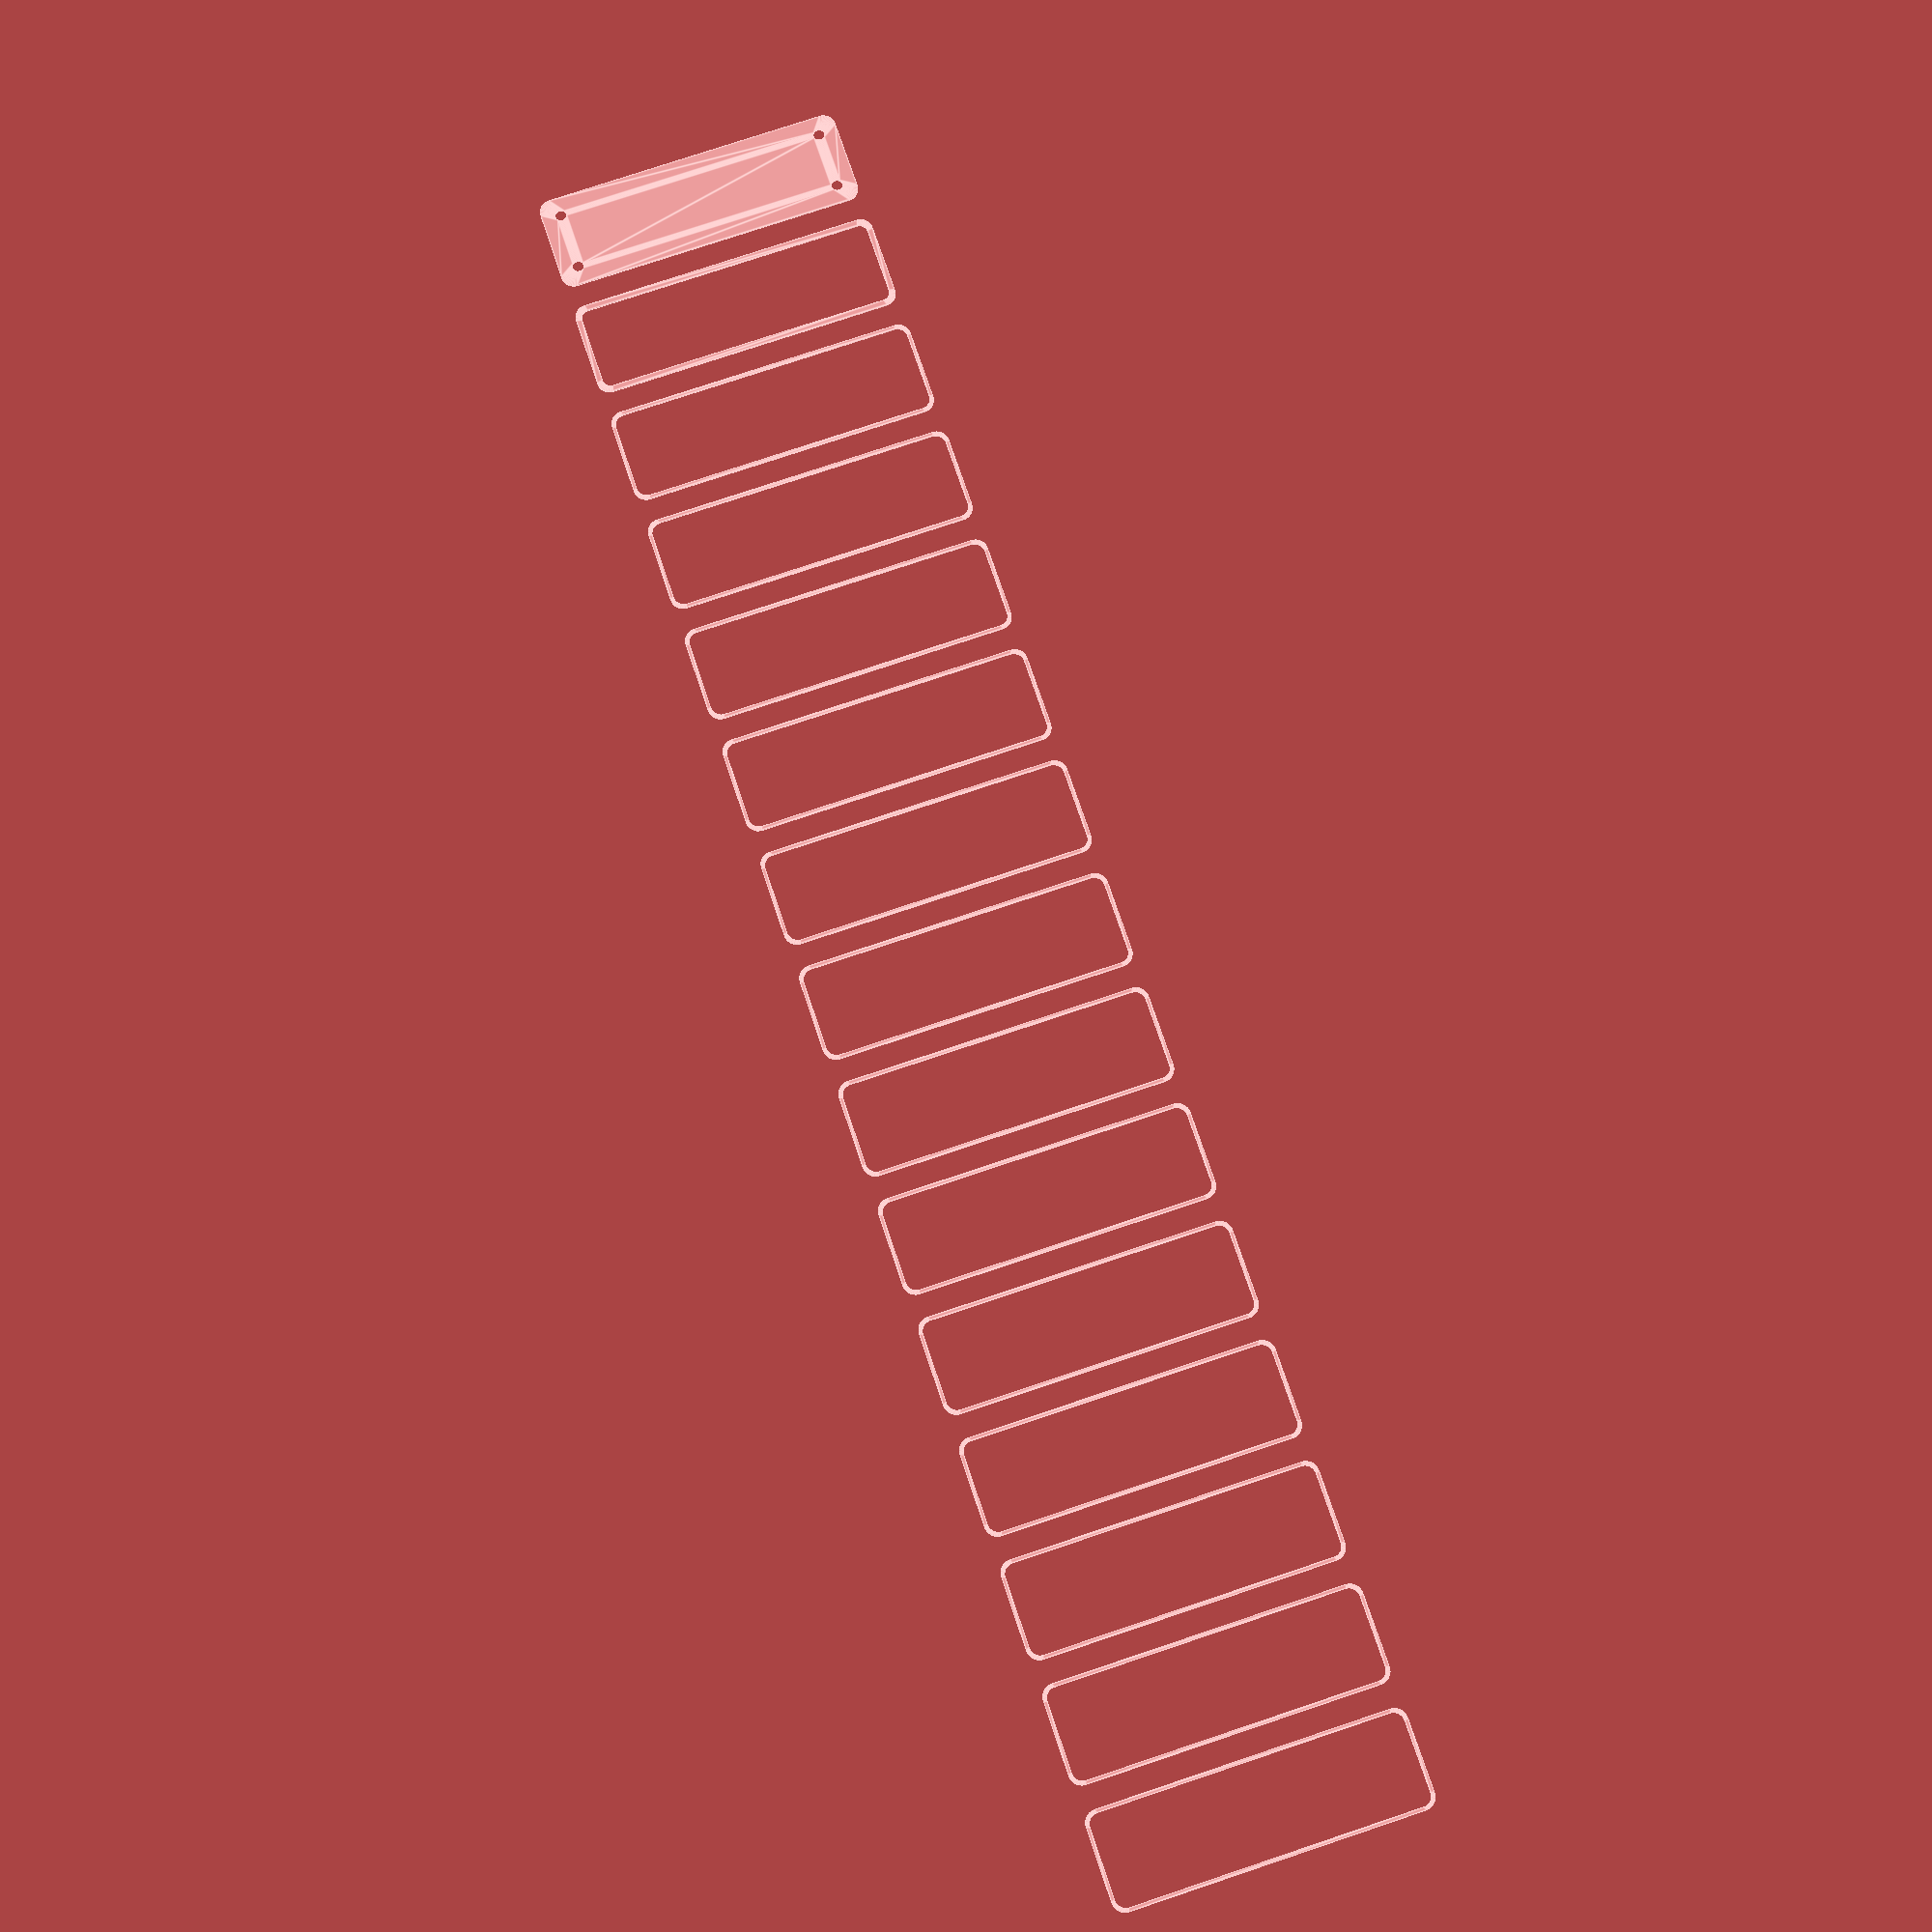
<openscad>
$fn = 50;


union() {
	translate(v = [0, 0.0000000000, 0]) {
		projection() {
			intersection() {
				translate(v = [-500, -500, -43.5000000000]) {
					cube(size = [1000, 1000, 0.1000000000]);
				}
				difference() {
					union() {
						hull() {
							translate(v = [-55.0000000000, 13.7500000000, 0]) {
								cylinder(h = 90, r = 5);
							}
							translate(v = [55.0000000000, 13.7500000000, 0]) {
								cylinder(h = 90, r = 5);
							}
							translate(v = [-55.0000000000, -13.7500000000, 0]) {
								cylinder(h = 90, r = 5);
							}
							translate(v = [55.0000000000, -13.7500000000, 0]) {
								cylinder(h = 90, r = 5);
							}
						}
					}
					union() {
						translate(v = [-52.5000000000, -11.2500000000, 2]) {
							rotate(a = [0, 0, 0]) {
								difference() {
									union() {
										translate(v = [0, 0, -1.7000000000]) {
											cylinder(h = 1.7000000000, r1 = 1.5000000000, r2 = 2.4000000000);
										}
										cylinder(h = 50, r = 2.4000000000);
										translate(v = [0, 0, -6.0000000000]) {
											cylinder(h = 6, r = 1.5000000000);
										}
										translate(v = [0, 0, -6.0000000000]) {
											cylinder(h = 6, r = 1.8000000000);
										}
										translate(v = [0, 0, -6.0000000000]) {
											cylinder(h = 6, r = 1.5000000000);
										}
									}
									union();
								}
							}
						}
						translate(v = [52.5000000000, -11.2500000000, 2]) {
							rotate(a = [0, 0, 0]) {
								difference() {
									union() {
										translate(v = [0, 0, -1.7000000000]) {
											cylinder(h = 1.7000000000, r1 = 1.5000000000, r2 = 2.4000000000);
										}
										cylinder(h = 50, r = 2.4000000000);
										translate(v = [0, 0, -6.0000000000]) {
											cylinder(h = 6, r = 1.5000000000);
										}
										translate(v = [0, 0, -6.0000000000]) {
											cylinder(h = 6, r = 1.8000000000);
										}
										translate(v = [0, 0, -6.0000000000]) {
											cylinder(h = 6, r = 1.5000000000);
										}
									}
									union();
								}
							}
						}
						translate(v = [-52.5000000000, 11.2500000000, 2]) {
							rotate(a = [0, 0, 0]) {
								difference() {
									union() {
										translate(v = [0, 0, -1.7000000000]) {
											cylinder(h = 1.7000000000, r1 = 1.5000000000, r2 = 2.4000000000);
										}
										cylinder(h = 50, r = 2.4000000000);
										translate(v = [0, 0, -6.0000000000]) {
											cylinder(h = 6, r = 1.5000000000);
										}
										translate(v = [0, 0, -6.0000000000]) {
											cylinder(h = 6, r = 1.8000000000);
										}
										translate(v = [0, 0, -6.0000000000]) {
											cylinder(h = 6, r = 1.5000000000);
										}
									}
									union();
								}
							}
						}
						translate(v = [52.5000000000, 11.2500000000, 2]) {
							rotate(a = [0, 0, 0]) {
								difference() {
									union() {
										translate(v = [0, 0, -1.7000000000]) {
											cylinder(h = 1.7000000000, r1 = 1.5000000000, r2 = 2.4000000000);
										}
										cylinder(h = 50, r = 2.4000000000);
										translate(v = [0, 0, -6.0000000000]) {
											cylinder(h = 6, r = 1.5000000000);
										}
										translate(v = [0, 0, -6.0000000000]) {
											cylinder(h = 6, r = 1.8000000000);
										}
										translate(v = [0, 0, -6.0000000000]) {
											cylinder(h = 6, r = 1.5000000000);
										}
									}
									union();
								}
							}
						}
						translate(v = [0, 0, 3]) {
							hull() {
								union() {
									translate(v = [-54.5000000000, 13.2500000000, 4]) {
										cylinder(h = 102, r = 4);
									}
									translate(v = [-54.5000000000, 13.2500000000, 4]) {
										sphere(r = 4);
									}
									translate(v = [-54.5000000000, 13.2500000000, 106]) {
										sphere(r = 4);
									}
								}
								union() {
									translate(v = [54.5000000000, 13.2500000000, 4]) {
										cylinder(h = 102, r = 4);
									}
									translate(v = [54.5000000000, 13.2500000000, 4]) {
										sphere(r = 4);
									}
									translate(v = [54.5000000000, 13.2500000000, 106]) {
										sphere(r = 4);
									}
								}
								union() {
									translate(v = [-54.5000000000, -13.2500000000, 4]) {
										cylinder(h = 102, r = 4);
									}
									translate(v = [-54.5000000000, -13.2500000000, 4]) {
										sphere(r = 4);
									}
									translate(v = [-54.5000000000, -13.2500000000, 106]) {
										sphere(r = 4);
									}
								}
								union() {
									translate(v = [54.5000000000, -13.2500000000, 4]) {
										cylinder(h = 102, r = 4);
									}
									translate(v = [54.5000000000, -13.2500000000, 4]) {
										sphere(r = 4);
									}
									translate(v = [54.5000000000, -13.2500000000, 106]) {
										sphere(r = 4);
									}
								}
							}
						}
					}
				}
			}
		}
	}
	translate(v = [0, 46.5000000000, 0]) {
		projection() {
			intersection() {
				translate(v = [-500, -500, -40.5000000000]) {
					cube(size = [1000, 1000, 0.1000000000]);
				}
				difference() {
					union() {
						hull() {
							translate(v = [-55.0000000000, 13.7500000000, 0]) {
								cylinder(h = 90, r = 5);
							}
							translate(v = [55.0000000000, 13.7500000000, 0]) {
								cylinder(h = 90, r = 5);
							}
							translate(v = [-55.0000000000, -13.7500000000, 0]) {
								cylinder(h = 90, r = 5);
							}
							translate(v = [55.0000000000, -13.7500000000, 0]) {
								cylinder(h = 90, r = 5);
							}
						}
					}
					union() {
						translate(v = [-52.5000000000, -11.2500000000, 2]) {
							rotate(a = [0, 0, 0]) {
								difference() {
									union() {
										translate(v = [0, 0, -1.7000000000]) {
											cylinder(h = 1.7000000000, r1 = 1.5000000000, r2 = 2.4000000000);
										}
										cylinder(h = 50, r = 2.4000000000);
										translate(v = [0, 0, -6.0000000000]) {
											cylinder(h = 6, r = 1.5000000000);
										}
										translate(v = [0, 0, -6.0000000000]) {
											cylinder(h = 6, r = 1.8000000000);
										}
										translate(v = [0, 0, -6.0000000000]) {
											cylinder(h = 6, r = 1.5000000000);
										}
									}
									union();
								}
							}
						}
						translate(v = [52.5000000000, -11.2500000000, 2]) {
							rotate(a = [0, 0, 0]) {
								difference() {
									union() {
										translate(v = [0, 0, -1.7000000000]) {
											cylinder(h = 1.7000000000, r1 = 1.5000000000, r2 = 2.4000000000);
										}
										cylinder(h = 50, r = 2.4000000000);
										translate(v = [0, 0, -6.0000000000]) {
											cylinder(h = 6, r = 1.5000000000);
										}
										translate(v = [0, 0, -6.0000000000]) {
											cylinder(h = 6, r = 1.8000000000);
										}
										translate(v = [0, 0, -6.0000000000]) {
											cylinder(h = 6, r = 1.5000000000);
										}
									}
									union();
								}
							}
						}
						translate(v = [-52.5000000000, 11.2500000000, 2]) {
							rotate(a = [0, 0, 0]) {
								difference() {
									union() {
										translate(v = [0, 0, -1.7000000000]) {
											cylinder(h = 1.7000000000, r1 = 1.5000000000, r2 = 2.4000000000);
										}
										cylinder(h = 50, r = 2.4000000000);
										translate(v = [0, 0, -6.0000000000]) {
											cylinder(h = 6, r = 1.5000000000);
										}
										translate(v = [0, 0, -6.0000000000]) {
											cylinder(h = 6, r = 1.8000000000);
										}
										translate(v = [0, 0, -6.0000000000]) {
											cylinder(h = 6, r = 1.5000000000);
										}
									}
									union();
								}
							}
						}
						translate(v = [52.5000000000, 11.2500000000, 2]) {
							rotate(a = [0, 0, 0]) {
								difference() {
									union() {
										translate(v = [0, 0, -1.7000000000]) {
											cylinder(h = 1.7000000000, r1 = 1.5000000000, r2 = 2.4000000000);
										}
										cylinder(h = 50, r = 2.4000000000);
										translate(v = [0, 0, -6.0000000000]) {
											cylinder(h = 6, r = 1.5000000000);
										}
										translate(v = [0, 0, -6.0000000000]) {
											cylinder(h = 6, r = 1.8000000000);
										}
										translate(v = [0, 0, -6.0000000000]) {
											cylinder(h = 6, r = 1.5000000000);
										}
									}
									union();
								}
							}
						}
						translate(v = [0, 0, 3]) {
							hull() {
								union() {
									translate(v = [-54.5000000000, 13.2500000000, 4]) {
										cylinder(h = 102, r = 4);
									}
									translate(v = [-54.5000000000, 13.2500000000, 4]) {
										sphere(r = 4);
									}
									translate(v = [-54.5000000000, 13.2500000000, 106]) {
										sphere(r = 4);
									}
								}
								union() {
									translate(v = [54.5000000000, 13.2500000000, 4]) {
										cylinder(h = 102, r = 4);
									}
									translate(v = [54.5000000000, 13.2500000000, 4]) {
										sphere(r = 4);
									}
									translate(v = [54.5000000000, 13.2500000000, 106]) {
										sphere(r = 4);
									}
								}
								union() {
									translate(v = [-54.5000000000, -13.2500000000, 4]) {
										cylinder(h = 102, r = 4);
									}
									translate(v = [-54.5000000000, -13.2500000000, 4]) {
										sphere(r = 4);
									}
									translate(v = [-54.5000000000, -13.2500000000, 106]) {
										sphere(r = 4);
									}
								}
								union() {
									translate(v = [54.5000000000, -13.2500000000, 4]) {
										cylinder(h = 102, r = 4);
									}
									translate(v = [54.5000000000, -13.2500000000, 4]) {
										sphere(r = 4);
									}
									translate(v = [54.5000000000, -13.2500000000, 106]) {
										sphere(r = 4);
									}
								}
							}
						}
					}
				}
			}
		}
	}
	translate(v = [0, 93.0000000000, 0]) {
		projection() {
			intersection() {
				translate(v = [-500, -500, -37.5000000000]) {
					cube(size = [1000, 1000, 0.1000000000]);
				}
				difference() {
					union() {
						hull() {
							translate(v = [-55.0000000000, 13.7500000000, 0]) {
								cylinder(h = 90, r = 5);
							}
							translate(v = [55.0000000000, 13.7500000000, 0]) {
								cylinder(h = 90, r = 5);
							}
							translate(v = [-55.0000000000, -13.7500000000, 0]) {
								cylinder(h = 90, r = 5);
							}
							translate(v = [55.0000000000, -13.7500000000, 0]) {
								cylinder(h = 90, r = 5);
							}
						}
					}
					union() {
						translate(v = [-52.5000000000, -11.2500000000, 2]) {
							rotate(a = [0, 0, 0]) {
								difference() {
									union() {
										translate(v = [0, 0, -1.7000000000]) {
											cylinder(h = 1.7000000000, r1 = 1.5000000000, r2 = 2.4000000000);
										}
										cylinder(h = 50, r = 2.4000000000);
										translate(v = [0, 0, -6.0000000000]) {
											cylinder(h = 6, r = 1.5000000000);
										}
										translate(v = [0, 0, -6.0000000000]) {
											cylinder(h = 6, r = 1.8000000000);
										}
										translate(v = [0, 0, -6.0000000000]) {
											cylinder(h = 6, r = 1.5000000000);
										}
									}
									union();
								}
							}
						}
						translate(v = [52.5000000000, -11.2500000000, 2]) {
							rotate(a = [0, 0, 0]) {
								difference() {
									union() {
										translate(v = [0, 0, -1.7000000000]) {
											cylinder(h = 1.7000000000, r1 = 1.5000000000, r2 = 2.4000000000);
										}
										cylinder(h = 50, r = 2.4000000000);
										translate(v = [0, 0, -6.0000000000]) {
											cylinder(h = 6, r = 1.5000000000);
										}
										translate(v = [0, 0, -6.0000000000]) {
											cylinder(h = 6, r = 1.8000000000);
										}
										translate(v = [0, 0, -6.0000000000]) {
											cylinder(h = 6, r = 1.5000000000);
										}
									}
									union();
								}
							}
						}
						translate(v = [-52.5000000000, 11.2500000000, 2]) {
							rotate(a = [0, 0, 0]) {
								difference() {
									union() {
										translate(v = [0, 0, -1.7000000000]) {
											cylinder(h = 1.7000000000, r1 = 1.5000000000, r2 = 2.4000000000);
										}
										cylinder(h = 50, r = 2.4000000000);
										translate(v = [0, 0, -6.0000000000]) {
											cylinder(h = 6, r = 1.5000000000);
										}
										translate(v = [0, 0, -6.0000000000]) {
											cylinder(h = 6, r = 1.8000000000);
										}
										translate(v = [0, 0, -6.0000000000]) {
											cylinder(h = 6, r = 1.5000000000);
										}
									}
									union();
								}
							}
						}
						translate(v = [52.5000000000, 11.2500000000, 2]) {
							rotate(a = [0, 0, 0]) {
								difference() {
									union() {
										translate(v = [0, 0, -1.7000000000]) {
											cylinder(h = 1.7000000000, r1 = 1.5000000000, r2 = 2.4000000000);
										}
										cylinder(h = 50, r = 2.4000000000);
										translate(v = [0, 0, -6.0000000000]) {
											cylinder(h = 6, r = 1.5000000000);
										}
										translate(v = [0, 0, -6.0000000000]) {
											cylinder(h = 6, r = 1.8000000000);
										}
										translate(v = [0, 0, -6.0000000000]) {
											cylinder(h = 6, r = 1.5000000000);
										}
									}
									union();
								}
							}
						}
						translate(v = [0, 0, 3]) {
							hull() {
								union() {
									translate(v = [-54.5000000000, 13.2500000000, 4]) {
										cylinder(h = 102, r = 4);
									}
									translate(v = [-54.5000000000, 13.2500000000, 4]) {
										sphere(r = 4);
									}
									translate(v = [-54.5000000000, 13.2500000000, 106]) {
										sphere(r = 4);
									}
								}
								union() {
									translate(v = [54.5000000000, 13.2500000000, 4]) {
										cylinder(h = 102, r = 4);
									}
									translate(v = [54.5000000000, 13.2500000000, 4]) {
										sphere(r = 4);
									}
									translate(v = [54.5000000000, 13.2500000000, 106]) {
										sphere(r = 4);
									}
								}
								union() {
									translate(v = [-54.5000000000, -13.2500000000, 4]) {
										cylinder(h = 102, r = 4);
									}
									translate(v = [-54.5000000000, -13.2500000000, 4]) {
										sphere(r = 4);
									}
									translate(v = [-54.5000000000, -13.2500000000, 106]) {
										sphere(r = 4);
									}
								}
								union() {
									translate(v = [54.5000000000, -13.2500000000, 4]) {
										cylinder(h = 102, r = 4);
									}
									translate(v = [54.5000000000, -13.2500000000, 4]) {
										sphere(r = 4);
									}
									translate(v = [54.5000000000, -13.2500000000, 106]) {
										sphere(r = 4);
									}
								}
							}
						}
					}
				}
			}
		}
	}
	translate(v = [0, 139.5000000000, 0]) {
		projection() {
			intersection() {
				translate(v = [-500, -500, -34.5000000000]) {
					cube(size = [1000, 1000, 0.1000000000]);
				}
				difference() {
					union() {
						hull() {
							translate(v = [-55.0000000000, 13.7500000000, 0]) {
								cylinder(h = 90, r = 5);
							}
							translate(v = [55.0000000000, 13.7500000000, 0]) {
								cylinder(h = 90, r = 5);
							}
							translate(v = [-55.0000000000, -13.7500000000, 0]) {
								cylinder(h = 90, r = 5);
							}
							translate(v = [55.0000000000, -13.7500000000, 0]) {
								cylinder(h = 90, r = 5);
							}
						}
					}
					union() {
						translate(v = [-52.5000000000, -11.2500000000, 2]) {
							rotate(a = [0, 0, 0]) {
								difference() {
									union() {
										translate(v = [0, 0, -1.7000000000]) {
											cylinder(h = 1.7000000000, r1 = 1.5000000000, r2 = 2.4000000000);
										}
										cylinder(h = 50, r = 2.4000000000);
										translate(v = [0, 0, -6.0000000000]) {
											cylinder(h = 6, r = 1.5000000000);
										}
										translate(v = [0, 0, -6.0000000000]) {
											cylinder(h = 6, r = 1.8000000000);
										}
										translate(v = [0, 0, -6.0000000000]) {
											cylinder(h = 6, r = 1.5000000000);
										}
									}
									union();
								}
							}
						}
						translate(v = [52.5000000000, -11.2500000000, 2]) {
							rotate(a = [0, 0, 0]) {
								difference() {
									union() {
										translate(v = [0, 0, -1.7000000000]) {
											cylinder(h = 1.7000000000, r1 = 1.5000000000, r2 = 2.4000000000);
										}
										cylinder(h = 50, r = 2.4000000000);
										translate(v = [0, 0, -6.0000000000]) {
											cylinder(h = 6, r = 1.5000000000);
										}
										translate(v = [0, 0, -6.0000000000]) {
											cylinder(h = 6, r = 1.8000000000);
										}
										translate(v = [0, 0, -6.0000000000]) {
											cylinder(h = 6, r = 1.5000000000);
										}
									}
									union();
								}
							}
						}
						translate(v = [-52.5000000000, 11.2500000000, 2]) {
							rotate(a = [0, 0, 0]) {
								difference() {
									union() {
										translate(v = [0, 0, -1.7000000000]) {
											cylinder(h = 1.7000000000, r1 = 1.5000000000, r2 = 2.4000000000);
										}
										cylinder(h = 50, r = 2.4000000000);
										translate(v = [0, 0, -6.0000000000]) {
											cylinder(h = 6, r = 1.5000000000);
										}
										translate(v = [0, 0, -6.0000000000]) {
											cylinder(h = 6, r = 1.8000000000);
										}
										translate(v = [0, 0, -6.0000000000]) {
											cylinder(h = 6, r = 1.5000000000);
										}
									}
									union();
								}
							}
						}
						translate(v = [52.5000000000, 11.2500000000, 2]) {
							rotate(a = [0, 0, 0]) {
								difference() {
									union() {
										translate(v = [0, 0, -1.7000000000]) {
											cylinder(h = 1.7000000000, r1 = 1.5000000000, r2 = 2.4000000000);
										}
										cylinder(h = 50, r = 2.4000000000);
										translate(v = [0, 0, -6.0000000000]) {
											cylinder(h = 6, r = 1.5000000000);
										}
										translate(v = [0, 0, -6.0000000000]) {
											cylinder(h = 6, r = 1.8000000000);
										}
										translate(v = [0, 0, -6.0000000000]) {
											cylinder(h = 6, r = 1.5000000000);
										}
									}
									union();
								}
							}
						}
						translate(v = [0, 0, 3]) {
							hull() {
								union() {
									translate(v = [-54.5000000000, 13.2500000000, 4]) {
										cylinder(h = 102, r = 4);
									}
									translate(v = [-54.5000000000, 13.2500000000, 4]) {
										sphere(r = 4);
									}
									translate(v = [-54.5000000000, 13.2500000000, 106]) {
										sphere(r = 4);
									}
								}
								union() {
									translate(v = [54.5000000000, 13.2500000000, 4]) {
										cylinder(h = 102, r = 4);
									}
									translate(v = [54.5000000000, 13.2500000000, 4]) {
										sphere(r = 4);
									}
									translate(v = [54.5000000000, 13.2500000000, 106]) {
										sphere(r = 4);
									}
								}
								union() {
									translate(v = [-54.5000000000, -13.2500000000, 4]) {
										cylinder(h = 102, r = 4);
									}
									translate(v = [-54.5000000000, -13.2500000000, 4]) {
										sphere(r = 4);
									}
									translate(v = [-54.5000000000, -13.2500000000, 106]) {
										sphere(r = 4);
									}
								}
								union() {
									translate(v = [54.5000000000, -13.2500000000, 4]) {
										cylinder(h = 102, r = 4);
									}
									translate(v = [54.5000000000, -13.2500000000, 4]) {
										sphere(r = 4);
									}
									translate(v = [54.5000000000, -13.2500000000, 106]) {
										sphere(r = 4);
									}
								}
							}
						}
					}
				}
			}
		}
	}
	translate(v = [0, 186.0000000000, 0]) {
		projection() {
			intersection() {
				translate(v = [-500, -500, -31.5000000000]) {
					cube(size = [1000, 1000, 0.1000000000]);
				}
				difference() {
					union() {
						hull() {
							translate(v = [-55.0000000000, 13.7500000000, 0]) {
								cylinder(h = 90, r = 5);
							}
							translate(v = [55.0000000000, 13.7500000000, 0]) {
								cylinder(h = 90, r = 5);
							}
							translate(v = [-55.0000000000, -13.7500000000, 0]) {
								cylinder(h = 90, r = 5);
							}
							translate(v = [55.0000000000, -13.7500000000, 0]) {
								cylinder(h = 90, r = 5);
							}
						}
					}
					union() {
						translate(v = [-52.5000000000, -11.2500000000, 2]) {
							rotate(a = [0, 0, 0]) {
								difference() {
									union() {
										translate(v = [0, 0, -1.7000000000]) {
											cylinder(h = 1.7000000000, r1 = 1.5000000000, r2 = 2.4000000000);
										}
										cylinder(h = 50, r = 2.4000000000);
										translate(v = [0, 0, -6.0000000000]) {
											cylinder(h = 6, r = 1.5000000000);
										}
										translate(v = [0, 0, -6.0000000000]) {
											cylinder(h = 6, r = 1.8000000000);
										}
										translate(v = [0, 0, -6.0000000000]) {
											cylinder(h = 6, r = 1.5000000000);
										}
									}
									union();
								}
							}
						}
						translate(v = [52.5000000000, -11.2500000000, 2]) {
							rotate(a = [0, 0, 0]) {
								difference() {
									union() {
										translate(v = [0, 0, -1.7000000000]) {
											cylinder(h = 1.7000000000, r1 = 1.5000000000, r2 = 2.4000000000);
										}
										cylinder(h = 50, r = 2.4000000000);
										translate(v = [0, 0, -6.0000000000]) {
											cylinder(h = 6, r = 1.5000000000);
										}
										translate(v = [0, 0, -6.0000000000]) {
											cylinder(h = 6, r = 1.8000000000);
										}
										translate(v = [0, 0, -6.0000000000]) {
											cylinder(h = 6, r = 1.5000000000);
										}
									}
									union();
								}
							}
						}
						translate(v = [-52.5000000000, 11.2500000000, 2]) {
							rotate(a = [0, 0, 0]) {
								difference() {
									union() {
										translate(v = [0, 0, -1.7000000000]) {
											cylinder(h = 1.7000000000, r1 = 1.5000000000, r2 = 2.4000000000);
										}
										cylinder(h = 50, r = 2.4000000000);
										translate(v = [0, 0, -6.0000000000]) {
											cylinder(h = 6, r = 1.5000000000);
										}
										translate(v = [0, 0, -6.0000000000]) {
											cylinder(h = 6, r = 1.8000000000);
										}
										translate(v = [0, 0, -6.0000000000]) {
											cylinder(h = 6, r = 1.5000000000);
										}
									}
									union();
								}
							}
						}
						translate(v = [52.5000000000, 11.2500000000, 2]) {
							rotate(a = [0, 0, 0]) {
								difference() {
									union() {
										translate(v = [0, 0, -1.7000000000]) {
											cylinder(h = 1.7000000000, r1 = 1.5000000000, r2 = 2.4000000000);
										}
										cylinder(h = 50, r = 2.4000000000);
										translate(v = [0, 0, -6.0000000000]) {
											cylinder(h = 6, r = 1.5000000000);
										}
										translate(v = [0, 0, -6.0000000000]) {
											cylinder(h = 6, r = 1.8000000000);
										}
										translate(v = [0, 0, -6.0000000000]) {
											cylinder(h = 6, r = 1.5000000000);
										}
									}
									union();
								}
							}
						}
						translate(v = [0, 0, 3]) {
							hull() {
								union() {
									translate(v = [-54.5000000000, 13.2500000000, 4]) {
										cylinder(h = 102, r = 4);
									}
									translate(v = [-54.5000000000, 13.2500000000, 4]) {
										sphere(r = 4);
									}
									translate(v = [-54.5000000000, 13.2500000000, 106]) {
										sphere(r = 4);
									}
								}
								union() {
									translate(v = [54.5000000000, 13.2500000000, 4]) {
										cylinder(h = 102, r = 4);
									}
									translate(v = [54.5000000000, 13.2500000000, 4]) {
										sphere(r = 4);
									}
									translate(v = [54.5000000000, 13.2500000000, 106]) {
										sphere(r = 4);
									}
								}
								union() {
									translate(v = [-54.5000000000, -13.2500000000, 4]) {
										cylinder(h = 102, r = 4);
									}
									translate(v = [-54.5000000000, -13.2500000000, 4]) {
										sphere(r = 4);
									}
									translate(v = [-54.5000000000, -13.2500000000, 106]) {
										sphere(r = 4);
									}
								}
								union() {
									translate(v = [54.5000000000, -13.2500000000, 4]) {
										cylinder(h = 102, r = 4);
									}
									translate(v = [54.5000000000, -13.2500000000, 4]) {
										sphere(r = 4);
									}
									translate(v = [54.5000000000, -13.2500000000, 106]) {
										sphere(r = 4);
									}
								}
							}
						}
					}
				}
			}
		}
	}
	translate(v = [0, 232.5000000000, 0]) {
		projection() {
			intersection() {
				translate(v = [-500, -500, -28.5000000000]) {
					cube(size = [1000, 1000, 0.1000000000]);
				}
				difference() {
					union() {
						hull() {
							translate(v = [-55.0000000000, 13.7500000000, 0]) {
								cylinder(h = 90, r = 5);
							}
							translate(v = [55.0000000000, 13.7500000000, 0]) {
								cylinder(h = 90, r = 5);
							}
							translate(v = [-55.0000000000, -13.7500000000, 0]) {
								cylinder(h = 90, r = 5);
							}
							translate(v = [55.0000000000, -13.7500000000, 0]) {
								cylinder(h = 90, r = 5);
							}
						}
					}
					union() {
						translate(v = [-52.5000000000, -11.2500000000, 2]) {
							rotate(a = [0, 0, 0]) {
								difference() {
									union() {
										translate(v = [0, 0, -1.7000000000]) {
											cylinder(h = 1.7000000000, r1 = 1.5000000000, r2 = 2.4000000000);
										}
										cylinder(h = 50, r = 2.4000000000);
										translate(v = [0, 0, -6.0000000000]) {
											cylinder(h = 6, r = 1.5000000000);
										}
										translate(v = [0, 0, -6.0000000000]) {
											cylinder(h = 6, r = 1.8000000000);
										}
										translate(v = [0, 0, -6.0000000000]) {
											cylinder(h = 6, r = 1.5000000000);
										}
									}
									union();
								}
							}
						}
						translate(v = [52.5000000000, -11.2500000000, 2]) {
							rotate(a = [0, 0, 0]) {
								difference() {
									union() {
										translate(v = [0, 0, -1.7000000000]) {
											cylinder(h = 1.7000000000, r1 = 1.5000000000, r2 = 2.4000000000);
										}
										cylinder(h = 50, r = 2.4000000000);
										translate(v = [0, 0, -6.0000000000]) {
											cylinder(h = 6, r = 1.5000000000);
										}
										translate(v = [0, 0, -6.0000000000]) {
											cylinder(h = 6, r = 1.8000000000);
										}
										translate(v = [0, 0, -6.0000000000]) {
											cylinder(h = 6, r = 1.5000000000);
										}
									}
									union();
								}
							}
						}
						translate(v = [-52.5000000000, 11.2500000000, 2]) {
							rotate(a = [0, 0, 0]) {
								difference() {
									union() {
										translate(v = [0, 0, -1.7000000000]) {
											cylinder(h = 1.7000000000, r1 = 1.5000000000, r2 = 2.4000000000);
										}
										cylinder(h = 50, r = 2.4000000000);
										translate(v = [0, 0, -6.0000000000]) {
											cylinder(h = 6, r = 1.5000000000);
										}
										translate(v = [0, 0, -6.0000000000]) {
											cylinder(h = 6, r = 1.8000000000);
										}
										translate(v = [0, 0, -6.0000000000]) {
											cylinder(h = 6, r = 1.5000000000);
										}
									}
									union();
								}
							}
						}
						translate(v = [52.5000000000, 11.2500000000, 2]) {
							rotate(a = [0, 0, 0]) {
								difference() {
									union() {
										translate(v = [0, 0, -1.7000000000]) {
											cylinder(h = 1.7000000000, r1 = 1.5000000000, r2 = 2.4000000000);
										}
										cylinder(h = 50, r = 2.4000000000);
										translate(v = [0, 0, -6.0000000000]) {
											cylinder(h = 6, r = 1.5000000000);
										}
										translate(v = [0, 0, -6.0000000000]) {
											cylinder(h = 6, r = 1.8000000000);
										}
										translate(v = [0, 0, -6.0000000000]) {
											cylinder(h = 6, r = 1.5000000000);
										}
									}
									union();
								}
							}
						}
						translate(v = [0, 0, 3]) {
							hull() {
								union() {
									translate(v = [-54.5000000000, 13.2500000000, 4]) {
										cylinder(h = 102, r = 4);
									}
									translate(v = [-54.5000000000, 13.2500000000, 4]) {
										sphere(r = 4);
									}
									translate(v = [-54.5000000000, 13.2500000000, 106]) {
										sphere(r = 4);
									}
								}
								union() {
									translate(v = [54.5000000000, 13.2500000000, 4]) {
										cylinder(h = 102, r = 4);
									}
									translate(v = [54.5000000000, 13.2500000000, 4]) {
										sphere(r = 4);
									}
									translate(v = [54.5000000000, 13.2500000000, 106]) {
										sphere(r = 4);
									}
								}
								union() {
									translate(v = [-54.5000000000, -13.2500000000, 4]) {
										cylinder(h = 102, r = 4);
									}
									translate(v = [-54.5000000000, -13.2500000000, 4]) {
										sphere(r = 4);
									}
									translate(v = [-54.5000000000, -13.2500000000, 106]) {
										sphere(r = 4);
									}
								}
								union() {
									translate(v = [54.5000000000, -13.2500000000, 4]) {
										cylinder(h = 102, r = 4);
									}
									translate(v = [54.5000000000, -13.2500000000, 4]) {
										sphere(r = 4);
									}
									translate(v = [54.5000000000, -13.2500000000, 106]) {
										sphere(r = 4);
									}
								}
							}
						}
					}
				}
			}
		}
	}
	translate(v = [0, 279.0000000000, 0]) {
		projection() {
			intersection() {
				translate(v = [-500, -500, -25.5000000000]) {
					cube(size = [1000, 1000, 0.1000000000]);
				}
				difference() {
					union() {
						hull() {
							translate(v = [-55.0000000000, 13.7500000000, 0]) {
								cylinder(h = 90, r = 5);
							}
							translate(v = [55.0000000000, 13.7500000000, 0]) {
								cylinder(h = 90, r = 5);
							}
							translate(v = [-55.0000000000, -13.7500000000, 0]) {
								cylinder(h = 90, r = 5);
							}
							translate(v = [55.0000000000, -13.7500000000, 0]) {
								cylinder(h = 90, r = 5);
							}
						}
					}
					union() {
						translate(v = [-52.5000000000, -11.2500000000, 2]) {
							rotate(a = [0, 0, 0]) {
								difference() {
									union() {
										translate(v = [0, 0, -1.7000000000]) {
											cylinder(h = 1.7000000000, r1 = 1.5000000000, r2 = 2.4000000000);
										}
										cylinder(h = 50, r = 2.4000000000);
										translate(v = [0, 0, -6.0000000000]) {
											cylinder(h = 6, r = 1.5000000000);
										}
										translate(v = [0, 0, -6.0000000000]) {
											cylinder(h = 6, r = 1.8000000000);
										}
										translate(v = [0, 0, -6.0000000000]) {
											cylinder(h = 6, r = 1.5000000000);
										}
									}
									union();
								}
							}
						}
						translate(v = [52.5000000000, -11.2500000000, 2]) {
							rotate(a = [0, 0, 0]) {
								difference() {
									union() {
										translate(v = [0, 0, -1.7000000000]) {
											cylinder(h = 1.7000000000, r1 = 1.5000000000, r2 = 2.4000000000);
										}
										cylinder(h = 50, r = 2.4000000000);
										translate(v = [0, 0, -6.0000000000]) {
											cylinder(h = 6, r = 1.5000000000);
										}
										translate(v = [0, 0, -6.0000000000]) {
											cylinder(h = 6, r = 1.8000000000);
										}
										translate(v = [0, 0, -6.0000000000]) {
											cylinder(h = 6, r = 1.5000000000);
										}
									}
									union();
								}
							}
						}
						translate(v = [-52.5000000000, 11.2500000000, 2]) {
							rotate(a = [0, 0, 0]) {
								difference() {
									union() {
										translate(v = [0, 0, -1.7000000000]) {
											cylinder(h = 1.7000000000, r1 = 1.5000000000, r2 = 2.4000000000);
										}
										cylinder(h = 50, r = 2.4000000000);
										translate(v = [0, 0, -6.0000000000]) {
											cylinder(h = 6, r = 1.5000000000);
										}
										translate(v = [0, 0, -6.0000000000]) {
											cylinder(h = 6, r = 1.8000000000);
										}
										translate(v = [0, 0, -6.0000000000]) {
											cylinder(h = 6, r = 1.5000000000);
										}
									}
									union();
								}
							}
						}
						translate(v = [52.5000000000, 11.2500000000, 2]) {
							rotate(a = [0, 0, 0]) {
								difference() {
									union() {
										translate(v = [0, 0, -1.7000000000]) {
											cylinder(h = 1.7000000000, r1 = 1.5000000000, r2 = 2.4000000000);
										}
										cylinder(h = 50, r = 2.4000000000);
										translate(v = [0, 0, -6.0000000000]) {
											cylinder(h = 6, r = 1.5000000000);
										}
										translate(v = [0, 0, -6.0000000000]) {
											cylinder(h = 6, r = 1.8000000000);
										}
										translate(v = [0, 0, -6.0000000000]) {
											cylinder(h = 6, r = 1.5000000000);
										}
									}
									union();
								}
							}
						}
						translate(v = [0, 0, 3]) {
							hull() {
								union() {
									translate(v = [-54.5000000000, 13.2500000000, 4]) {
										cylinder(h = 102, r = 4);
									}
									translate(v = [-54.5000000000, 13.2500000000, 4]) {
										sphere(r = 4);
									}
									translate(v = [-54.5000000000, 13.2500000000, 106]) {
										sphere(r = 4);
									}
								}
								union() {
									translate(v = [54.5000000000, 13.2500000000, 4]) {
										cylinder(h = 102, r = 4);
									}
									translate(v = [54.5000000000, 13.2500000000, 4]) {
										sphere(r = 4);
									}
									translate(v = [54.5000000000, 13.2500000000, 106]) {
										sphere(r = 4);
									}
								}
								union() {
									translate(v = [-54.5000000000, -13.2500000000, 4]) {
										cylinder(h = 102, r = 4);
									}
									translate(v = [-54.5000000000, -13.2500000000, 4]) {
										sphere(r = 4);
									}
									translate(v = [-54.5000000000, -13.2500000000, 106]) {
										sphere(r = 4);
									}
								}
								union() {
									translate(v = [54.5000000000, -13.2500000000, 4]) {
										cylinder(h = 102, r = 4);
									}
									translate(v = [54.5000000000, -13.2500000000, 4]) {
										sphere(r = 4);
									}
									translate(v = [54.5000000000, -13.2500000000, 106]) {
										sphere(r = 4);
									}
								}
							}
						}
					}
				}
			}
		}
	}
	translate(v = [0, 325.5000000000, 0]) {
		projection() {
			intersection() {
				translate(v = [-500, -500, -22.5000000000]) {
					cube(size = [1000, 1000, 0.1000000000]);
				}
				difference() {
					union() {
						hull() {
							translate(v = [-55.0000000000, 13.7500000000, 0]) {
								cylinder(h = 90, r = 5);
							}
							translate(v = [55.0000000000, 13.7500000000, 0]) {
								cylinder(h = 90, r = 5);
							}
							translate(v = [-55.0000000000, -13.7500000000, 0]) {
								cylinder(h = 90, r = 5);
							}
							translate(v = [55.0000000000, -13.7500000000, 0]) {
								cylinder(h = 90, r = 5);
							}
						}
					}
					union() {
						translate(v = [-52.5000000000, -11.2500000000, 2]) {
							rotate(a = [0, 0, 0]) {
								difference() {
									union() {
										translate(v = [0, 0, -1.7000000000]) {
											cylinder(h = 1.7000000000, r1 = 1.5000000000, r2 = 2.4000000000);
										}
										cylinder(h = 50, r = 2.4000000000);
										translate(v = [0, 0, -6.0000000000]) {
											cylinder(h = 6, r = 1.5000000000);
										}
										translate(v = [0, 0, -6.0000000000]) {
											cylinder(h = 6, r = 1.8000000000);
										}
										translate(v = [0, 0, -6.0000000000]) {
											cylinder(h = 6, r = 1.5000000000);
										}
									}
									union();
								}
							}
						}
						translate(v = [52.5000000000, -11.2500000000, 2]) {
							rotate(a = [0, 0, 0]) {
								difference() {
									union() {
										translate(v = [0, 0, -1.7000000000]) {
											cylinder(h = 1.7000000000, r1 = 1.5000000000, r2 = 2.4000000000);
										}
										cylinder(h = 50, r = 2.4000000000);
										translate(v = [0, 0, -6.0000000000]) {
											cylinder(h = 6, r = 1.5000000000);
										}
										translate(v = [0, 0, -6.0000000000]) {
											cylinder(h = 6, r = 1.8000000000);
										}
										translate(v = [0, 0, -6.0000000000]) {
											cylinder(h = 6, r = 1.5000000000);
										}
									}
									union();
								}
							}
						}
						translate(v = [-52.5000000000, 11.2500000000, 2]) {
							rotate(a = [0, 0, 0]) {
								difference() {
									union() {
										translate(v = [0, 0, -1.7000000000]) {
											cylinder(h = 1.7000000000, r1 = 1.5000000000, r2 = 2.4000000000);
										}
										cylinder(h = 50, r = 2.4000000000);
										translate(v = [0, 0, -6.0000000000]) {
											cylinder(h = 6, r = 1.5000000000);
										}
										translate(v = [0, 0, -6.0000000000]) {
											cylinder(h = 6, r = 1.8000000000);
										}
										translate(v = [0, 0, -6.0000000000]) {
											cylinder(h = 6, r = 1.5000000000);
										}
									}
									union();
								}
							}
						}
						translate(v = [52.5000000000, 11.2500000000, 2]) {
							rotate(a = [0, 0, 0]) {
								difference() {
									union() {
										translate(v = [0, 0, -1.7000000000]) {
											cylinder(h = 1.7000000000, r1 = 1.5000000000, r2 = 2.4000000000);
										}
										cylinder(h = 50, r = 2.4000000000);
										translate(v = [0, 0, -6.0000000000]) {
											cylinder(h = 6, r = 1.5000000000);
										}
										translate(v = [0, 0, -6.0000000000]) {
											cylinder(h = 6, r = 1.8000000000);
										}
										translate(v = [0, 0, -6.0000000000]) {
											cylinder(h = 6, r = 1.5000000000);
										}
									}
									union();
								}
							}
						}
						translate(v = [0, 0, 3]) {
							hull() {
								union() {
									translate(v = [-54.5000000000, 13.2500000000, 4]) {
										cylinder(h = 102, r = 4);
									}
									translate(v = [-54.5000000000, 13.2500000000, 4]) {
										sphere(r = 4);
									}
									translate(v = [-54.5000000000, 13.2500000000, 106]) {
										sphere(r = 4);
									}
								}
								union() {
									translate(v = [54.5000000000, 13.2500000000, 4]) {
										cylinder(h = 102, r = 4);
									}
									translate(v = [54.5000000000, 13.2500000000, 4]) {
										sphere(r = 4);
									}
									translate(v = [54.5000000000, 13.2500000000, 106]) {
										sphere(r = 4);
									}
								}
								union() {
									translate(v = [-54.5000000000, -13.2500000000, 4]) {
										cylinder(h = 102, r = 4);
									}
									translate(v = [-54.5000000000, -13.2500000000, 4]) {
										sphere(r = 4);
									}
									translate(v = [-54.5000000000, -13.2500000000, 106]) {
										sphere(r = 4);
									}
								}
								union() {
									translate(v = [54.5000000000, -13.2500000000, 4]) {
										cylinder(h = 102, r = 4);
									}
									translate(v = [54.5000000000, -13.2500000000, 4]) {
										sphere(r = 4);
									}
									translate(v = [54.5000000000, -13.2500000000, 106]) {
										sphere(r = 4);
									}
								}
							}
						}
					}
				}
			}
		}
	}
	translate(v = [0, 372.0000000000, 0]) {
		projection() {
			intersection() {
				translate(v = [-500, -500, -19.5000000000]) {
					cube(size = [1000, 1000, 0.1000000000]);
				}
				difference() {
					union() {
						hull() {
							translate(v = [-55.0000000000, 13.7500000000, 0]) {
								cylinder(h = 90, r = 5);
							}
							translate(v = [55.0000000000, 13.7500000000, 0]) {
								cylinder(h = 90, r = 5);
							}
							translate(v = [-55.0000000000, -13.7500000000, 0]) {
								cylinder(h = 90, r = 5);
							}
							translate(v = [55.0000000000, -13.7500000000, 0]) {
								cylinder(h = 90, r = 5);
							}
						}
					}
					union() {
						translate(v = [-52.5000000000, -11.2500000000, 2]) {
							rotate(a = [0, 0, 0]) {
								difference() {
									union() {
										translate(v = [0, 0, -1.7000000000]) {
											cylinder(h = 1.7000000000, r1 = 1.5000000000, r2 = 2.4000000000);
										}
										cylinder(h = 50, r = 2.4000000000);
										translate(v = [0, 0, -6.0000000000]) {
											cylinder(h = 6, r = 1.5000000000);
										}
										translate(v = [0, 0, -6.0000000000]) {
											cylinder(h = 6, r = 1.8000000000);
										}
										translate(v = [0, 0, -6.0000000000]) {
											cylinder(h = 6, r = 1.5000000000);
										}
									}
									union();
								}
							}
						}
						translate(v = [52.5000000000, -11.2500000000, 2]) {
							rotate(a = [0, 0, 0]) {
								difference() {
									union() {
										translate(v = [0, 0, -1.7000000000]) {
											cylinder(h = 1.7000000000, r1 = 1.5000000000, r2 = 2.4000000000);
										}
										cylinder(h = 50, r = 2.4000000000);
										translate(v = [0, 0, -6.0000000000]) {
											cylinder(h = 6, r = 1.5000000000);
										}
										translate(v = [0, 0, -6.0000000000]) {
											cylinder(h = 6, r = 1.8000000000);
										}
										translate(v = [0, 0, -6.0000000000]) {
											cylinder(h = 6, r = 1.5000000000);
										}
									}
									union();
								}
							}
						}
						translate(v = [-52.5000000000, 11.2500000000, 2]) {
							rotate(a = [0, 0, 0]) {
								difference() {
									union() {
										translate(v = [0, 0, -1.7000000000]) {
											cylinder(h = 1.7000000000, r1 = 1.5000000000, r2 = 2.4000000000);
										}
										cylinder(h = 50, r = 2.4000000000);
										translate(v = [0, 0, -6.0000000000]) {
											cylinder(h = 6, r = 1.5000000000);
										}
										translate(v = [0, 0, -6.0000000000]) {
											cylinder(h = 6, r = 1.8000000000);
										}
										translate(v = [0, 0, -6.0000000000]) {
											cylinder(h = 6, r = 1.5000000000);
										}
									}
									union();
								}
							}
						}
						translate(v = [52.5000000000, 11.2500000000, 2]) {
							rotate(a = [0, 0, 0]) {
								difference() {
									union() {
										translate(v = [0, 0, -1.7000000000]) {
											cylinder(h = 1.7000000000, r1 = 1.5000000000, r2 = 2.4000000000);
										}
										cylinder(h = 50, r = 2.4000000000);
										translate(v = [0, 0, -6.0000000000]) {
											cylinder(h = 6, r = 1.5000000000);
										}
										translate(v = [0, 0, -6.0000000000]) {
											cylinder(h = 6, r = 1.8000000000);
										}
										translate(v = [0, 0, -6.0000000000]) {
											cylinder(h = 6, r = 1.5000000000);
										}
									}
									union();
								}
							}
						}
						translate(v = [0, 0, 3]) {
							hull() {
								union() {
									translate(v = [-54.5000000000, 13.2500000000, 4]) {
										cylinder(h = 102, r = 4);
									}
									translate(v = [-54.5000000000, 13.2500000000, 4]) {
										sphere(r = 4);
									}
									translate(v = [-54.5000000000, 13.2500000000, 106]) {
										sphere(r = 4);
									}
								}
								union() {
									translate(v = [54.5000000000, 13.2500000000, 4]) {
										cylinder(h = 102, r = 4);
									}
									translate(v = [54.5000000000, 13.2500000000, 4]) {
										sphere(r = 4);
									}
									translate(v = [54.5000000000, 13.2500000000, 106]) {
										sphere(r = 4);
									}
								}
								union() {
									translate(v = [-54.5000000000, -13.2500000000, 4]) {
										cylinder(h = 102, r = 4);
									}
									translate(v = [-54.5000000000, -13.2500000000, 4]) {
										sphere(r = 4);
									}
									translate(v = [-54.5000000000, -13.2500000000, 106]) {
										sphere(r = 4);
									}
								}
								union() {
									translate(v = [54.5000000000, -13.2500000000, 4]) {
										cylinder(h = 102, r = 4);
									}
									translate(v = [54.5000000000, -13.2500000000, 4]) {
										sphere(r = 4);
									}
									translate(v = [54.5000000000, -13.2500000000, 106]) {
										sphere(r = 4);
									}
								}
							}
						}
					}
				}
			}
		}
	}
	translate(v = [0, 418.5000000000, 0]) {
		projection() {
			intersection() {
				translate(v = [-500, -500, -16.5000000000]) {
					cube(size = [1000, 1000, 0.1000000000]);
				}
				difference() {
					union() {
						hull() {
							translate(v = [-55.0000000000, 13.7500000000, 0]) {
								cylinder(h = 90, r = 5);
							}
							translate(v = [55.0000000000, 13.7500000000, 0]) {
								cylinder(h = 90, r = 5);
							}
							translate(v = [-55.0000000000, -13.7500000000, 0]) {
								cylinder(h = 90, r = 5);
							}
							translate(v = [55.0000000000, -13.7500000000, 0]) {
								cylinder(h = 90, r = 5);
							}
						}
					}
					union() {
						translate(v = [-52.5000000000, -11.2500000000, 2]) {
							rotate(a = [0, 0, 0]) {
								difference() {
									union() {
										translate(v = [0, 0, -1.7000000000]) {
											cylinder(h = 1.7000000000, r1 = 1.5000000000, r2 = 2.4000000000);
										}
										cylinder(h = 50, r = 2.4000000000);
										translate(v = [0, 0, -6.0000000000]) {
											cylinder(h = 6, r = 1.5000000000);
										}
										translate(v = [0, 0, -6.0000000000]) {
											cylinder(h = 6, r = 1.8000000000);
										}
										translate(v = [0, 0, -6.0000000000]) {
											cylinder(h = 6, r = 1.5000000000);
										}
									}
									union();
								}
							}
						}
						translate(v = [52.5000000000, -11.2500000000, 2]) {
							rotate(a = [0, 0, 0]) {
								difference() {
									union() {
										translate(v = [0, 0, -1.7000000000]) {
											cylinder(h = 1.7000000000, r1 = 1.5000000000, r2 = 2.4000000000);
										}
										cylinder(h = 50, r = 2.4000000000);
										translate(v = [0, 0, -6.0000000000]) {
											cylinder(h = 6, r = 1.5000000000);
										}
										translate(v = [0, 0, -6.0000000000]) {
											cylinder(h = 6, r = 1.8000000000);
										}
										translate(v = [0, 0, -6.0000000000]) {
											cylinder(h = 6, r = 1.5000000000);
										}
									}
									union();
								}
							}
						}
						translate(v = [-52.5000000000, 11.2500000000, 2]) {
							rotate(a = [0, 0, 0]) {
								difference() {
									union() {
										translate(v = [0, 0, -1.7000000000]) {
											cylinder(h = 1.7000000000, r1 = 1.5000000000, r2 = 2.4000000000);
										}
										cylinder(h = 50, r = 2.4000000000);
										translate(v = [0, 0, -6.0000000000]) {
											cylinder(h = 6, r = 1.5000000000);
										}
										translate(v = [0, 0, -6.0000000000]) {
											cylinder(h = 6, r = 1.8000000000);
										}
										translate(v = [0, 0, -6.0000000000]) {
											cylinder(h = 6, r = 1.5000000000);
										}
									}
									union();
								}
							}
						}
						translate(v = [52.5000000000, 11.2500000000, 2]) {
							rotate(a = [0, 0, 0]) {
								difference() {
									union() {
										translate(v = [0, 0, -1.7000000000]) {
											cylinder(h = 1.7000000000, r1 = 1.5000000000, r2 = 2.4000000000);
										}
										cylinder(h = 50, r = 2.4000000000);
										translate(v = [0, 0, -6.0000000000]) {
											cylinder(h = 6, r = 1.5000000000);
										}
										translate(v = [0, 0, -6.0000000000]) {
											cylinder(h = 6, r = 1.8000000000);
										}
										translate(v = [0, 0, -6.0000000000]) {
											cylinder(h = 6, r = 1.5000000000);
										}
									}
									union();
								}
							}
						}
						translate(v = [0, 0, 3]) {
							hull() {
								union() {
									translate(v = [-54.5000000000, 13.2500000000, 4]) {
										cylinder(h = 102, r = 4);
									}
									translate(v = [-54.5000000000, 13.2500000000, 4]) {
										sphere(r = 4);
									}
									translate(v = [-54.5000000000, 13.2500000000, 106]) {
										sphere(r = 4);
									}
								}
								union() {
									translate(v = [54.5000000000, 13.2500000000, 4]) {
										cylinder(h = 102, r = 4);
									}
									translate(v = [54.5000000000, 13.2500000000, 4]) {
										sphere(r = 4);
									}
									translate(v = [54.5000000000, 13.2500000000, 106]) {
										sphere(r = 4);
									}
								}
								union() {
									translate(v = [-54.5000000000, -13.2500000000, 4]) {
										cylinder(h = 102, r = 4);
									}
									translate(v = [-54.5000000000, -13.2500000000, 4]) {
										sphere(r = 4);
									}
									translate(v = [-54.5000000000, -13.2500000000, 106]) {
										sphere(r = 4);
									}
								}
								union() {
									translate(v = [54.5000000000, -13.2500000000, 4]) {
										cylinder(h = 102, r = 4);
									}
									translate(v = [54.5000000000, -13.2500000000, 4]) {
										sphere(r = 4);
									}
									translate(v = [54.5000000000, -13.2500000000, 106]) {
										sphere(r = 4);
									}
								}
							}
						}
					}
				}
			}
		}
	}
	translate(v = [0, 465.0000000000, 0]) {
		projection() {
			intersection() {
				translate(v = [-500, -500, -13.5000000000]) {
					cube(size = [1000, 1000, 0.1000000000]);
				}
				difference() {
					union() {
						hull() {
							translate(v = [-55.0000000000, 13.7500000000, 0]) {
								cylinder(h = 90, r = 5);
							}
							translate(v = [55.0000000000, 13.7500000000, 0]) {
								cylinder(h = 90, r = 5);
							}
							translate(v = [-55.0000000000, -13.7500000000, 0]) {
								cylinder(h = 90, r = 5);
							}
							translate(v = [55.0000000000, -13.7500000000, 0]) {
								cylinder(h = 90, r = 5);
							}
						}
					}
					union() {
						translate(v = [-52.5000000000, -11.2500000000, 2]) {
							rotate(a = [0, 0, 0]) {
								difference() {
									union() {
										translate(v = [0, 0, -1.7000000000]) {
											cylinder(h = 1.7000000000, r1 = 1.5000000000, r2 = 2.4000000000);
										}
										cylinder(h = 50, r = 2.4000000000);
										translate(v = [0, 0, -6.0000000000]) {
											cylinder(h = 6, r = 1.5000000000);
										}
										translate(v = [0, 0, -6.0000000000]) {
											cylinder(h = 6, r = 1.8000000000);
										}
										translate(v = [0, 0, -6.0000000000]) {
											cylinder(h = 6, r = 1.5000000000);
										}
									}
									union();
								}
							}
						}
						translate(v = [52.5000000000, -11.2500000000, 2]) {
							rotate(a = [0, 0, 0]) {
								difference() {
									union() {
										translate(v = [0, 0, -1.7000000000]) {
											cylinder(h = 1.7000000000, r1 = 1.5000000000, r2 = 2.4000000000);
										}
										cylinder(h = 50, r = 2.4000000000);
										translate(v = [0, 0, -6.0000000000]) {
											cylinder(h = 6, r = 1.5000000000);
										}
										translate(v = [0, 0, -6.0000000000]) {
											cylinder(h = 6, r = 1.8000000000);
										}
										translate(v = [0, 0, -6.0000000000]) {
											cylinder(h = 6, r = 1.5000000000);
										}
									}
									union();
								}
							}
						}
						translate(v = [-52.5000000000, 11.2500000000, 2]) {
							rotate(a = [0, 0, 0]) {
								difference() {
									union() {
										translate(v = [0, 0, -1.7000000000]) {
											cylinder(h = 1.7000000000, r1 = 1.5000000000, r2 = 2.4000000000);
										}
										cylinder(h = 50, r = 2.4000000000);
										translate(v = [0, 0, -6.0000000000]) {
											cylinder(h = 6, r = 1.5000000000);
										}
										translate(v = [0, 0, -6.0000000000]) {
											cylinder(h = 6, r = 1.8000000000);
										}
										translate(v = [0, 0, -6.0000000000]) {
											cylinder(h = 6, r = 1.5000000000);
										}
									}
									union();
								}
							}
						}
						translate(v = [52.5000000000, 11.2500000000, 2]) {
							rotate(a = [0, 0, 0]) {
								difference() {
									union() {
										translate(v = [0, 0, -1.7000000000]) {
											cylinder(h = 1.7000000000, r1 = 1.5000000000, r2 = 2.4000000000);
										}
										cylinder(h = 50, r = 2.4000000000);
										translate(v = [0, 0, -6.0000000000]) {
											cylinder(h = 6, r = 1.5000000000);
										}
										translate(v = [0, 0, -6.0000000000]) {
											cylinder(h = 6, r = 1.8000000000);
										}
										translate(v = [0, 0, -6.0000000000]) {
											cylinder(h = 6, r = 1.5000000000);
										}
									}
									union();
								}
							}
						}
						translate(v = [0, 0, 3]) {
							hull() {
								union() {
									translate(v = [-54.5000000000, 13.2500000000, 4]) {
										cylinder(h = 102, r = 4);
									}
									translate(v = [-54.5000000000, 13.2500000000, 4]) {
										sphere(r = 4);
									}
									translate(v = [-54.5000000000, 13.2500000000, 106]) {
										sphere(r = 4);
									}
								}
								union() {
									translate(v = [54.5000000000, 13.2500000000, 4]) {
										cylinder(h = 102, r = 4);
									}
									translate(v = [54.5000000000, 13.2500000000, 4]) {
										sphere(r = 4);
									}
									translate(v = [54.5000000000, 13.2500000000, 106]) {
										sphere(r = 4);
									}
								}
								union() {
									translate(v = [-54.5000000000, -13.2500000000, 4]) {
										cylinder(h = 102, r = 4);
									}
									translate(v = [-54.5000000000, -13.2500000000, 4]) {
										sphere(r = 4);
									}
									translate(v = [-54.5000000000, -13.2500000000, 106]) {
										sphere(r = 4);
									}
								}
								union() {
									translate(v = [54.5000000000, -13.2500000000, 4]) {
										cylinder(h = 102, r = 4);
									}
									translate(v = [54.5000000000, -13.2500000000, 4]) {
										sphere(r = 4);
									}
									translate(v = [54.5000000000, -13.2500000000, 106]) {
										sphere(r = 4);
									}
								}
							}
						}
					}
				}
			}
		}
	}
	translate(v = [0, 511.5000000000, 0]) {
		projection() {
			intersection() {
				translate(v = [-500, -500, -10.5000000000]) {
					cube(size = [1000, 1000, 0.1000000000]);
				}
				difference() {
					union() {
						hull() {
							translate(v = [-55.0000000000, 13.7500000000, 0]) {
								cylinder(h = 90, r = 5);
							}
							translate(v = [55.0000000000, 13.7500000000, 0]) {
								cylinder(h = 90, r = 5);
							}
							translate(v = [-55.0000000000, -13.7500000000, 0]) {
								cylinder(h = 90, r = 5);
							}
							translate(v = [55.0000000000, -13.7500000000, 0]) {
								cylinder(h = 90, r = 5);
							}
						}
					}
					union() {
						translate(v = [-52.5000000000, -11.2500000000, 2]) {
							rotate(a = [0, 0, 0]) {
								difference() {
									union() {
										translate(v = [0, 0, -1.7000000000]) {
											cylinder(h = 1.7000000000, r1 = 1.5000000000, r2 = 2.4000000000);
										}
										cylinder(h = 50, r = 2.4000000000);
										translate(v = [0, 0, -6.0000000000]) {
											cylinder(h = 6, r = 1.5000000000);
										}
										translate(v = [0, 0, -6.0000000000]) {
											cylinder(h = 6, r = 1.8000000000);
										}
										translate(v = [0, 0, -6.0000000000]) {
											cylinder(h = 6, r = 1.5000000000);
										}
									}
									union();
								}
							}
						}
						translate(v = [52.5000000000, -11.2500000000, 2]) {
							rotate(a = [0, 0, 0]) {
								difference() {
									union() {
										translate(v = [0, 0, -1.7000000000]) {
											cylinder(h = 1.7000000000, r1 = 1.5000000000, r2 = 2.4000000000);
										}
										cylinder(h = 50, r = 2.4000000000);
										translate(v = [0, 0, -6.0000000000]) {
											cylinder(h = 6, r = 1.5000000000);
										}
										translate(v = [0, 0, -6.0000000000]) {
											cylinder(h = 6, r = 1.8000000000);
										}
										translate(v = [0, 0, -6.0000000000]) {
											cylinder(h = 6, r = 1.5000000000);
										}
									}
									union();
								}
							}
						}
						translate(v = [-52.5000000000, 11.2500000000, 2]) {
							rotate(a = [0, 0, 0]) {
								difference() {
									union() {
										translate(v = [0, 0, -1.7000000000]) {
											cylinder(h = 1.7000000000, r1 = 1.5000000000, r2 = 2.4000000000);
										}
										cylinder(h = 50, r = 2.4000000000);
										translate(v = [0, 0, -6.0000000000]) {
											cylinder(h = 6, r = 1.5000000000);
										}
										translate(v = [0, 0, -6.0000000000]) {
											cylinder(h = 6, r = 1.8000000000);
										}
										translate(v = [0, 0, -6.0000000000]) {
											cylinder(h = 6, r = 1.5000000000);
										}
									}
									union();
								}
							}
						}
						translate(v = [52.5000000000, 11.2500000000, 2]) {
							rotate(a = [0, 0, 0]) {
								difference() {
									union() {
										translate(v = [0, 0, -1.7000000000]) {
											cylinder(h = 1.7000000000, r1 = 1.5000000000, r2 = 2.4000000000);
										}
										cylinder(h = 50, r = 2.4000000000);
										translate(v = [0, 0, -6.0000000000]) {
											cylinder(h = 6, r = 1.5000000000);
										}
										translate(v = [0, 0, -6.0000000000]) {
											cylinder(h = 6, r = 1.8000000000);
										}
										translate(v = [0, 0, -6.0000000000]) {
											cylinder(h = 6, r = 1.5000000000);
										}
									}
									union();
								}
							}
						}
						translate(v = [0, 0, 3]) {
							hull() {
								union() {
									translate(v = [-54.5000000000, 13.2500000000, 4]) {
										cylinder(h = 102, r = 4);
									}
									translate(v = [-54.5000000000, 13.2500000000, 4]) {
										sphere(r = 4);
									}
									translate(v = [-54.5000000000, 13.2500000000, 106]) {
										sphere(r = 4);
									}
								}
								union() {
									translate(v = [54.5000000000, 13.2500000000, 4]) {
										cylinder(h = 102, r = 4);
									}
									translate(v = [54.5000000000, 13.2500000000, 4]) {
										sphere(r = 4);
									}
									translate(v = [54.5000000000, 13.2500000000, 106]) {
										sphere(r = 4);
									}
								}
								union() {
									translate(v = [-54.5000000000, -13.2500000000, 4]) {
										cylinder(h = 102, r = 4);
									}
									translate(v = [-54.5000000000, -13.2500000000, 4]) {
										sphere(r = 4);
									}
									translate(v = [-54.5000000000, -13.2500000000, 106]) {
										sphere(r = 4);
									}
								}
								union() {
									translate(v = [54.5000000000, -13.2500000000, 4]) {
										cylinder(h = 102, r = 4);
									}
									translate(v = [54.5000000000, -13.2500000000, 4]) {
										sphere(r = 4);
									}
									translate(v = [54.5000000000, -13.2500000000, 106]) {
										sphere(r = 4);
									}
								}
							}
						}
					}
				}
			}
		}
	}
	translate(v = [0, 558.0000000000, 0]) {
		projection() {
			intersection() {
				translate(v = [-500, -500, -7.5000000000]) {
					cube(size = [1000, 1000, 0.1000000000]);
				}
				difference() {
					union() {
						hull() {
							translate(v = [-55.0000000000, 13.7500000000, 0]) {
								cylinder(h = 90, r = 5);
							}
							translate(v = [55.0000000000, 13.7500000000, 0]) {
								cylinder(h = 90, r = 5);
							}
							translate(v = [-55.0000000000, -13.7500000000, 0]) {
								cylinder(h = 90, r = 5);
							}
							translate(v = [55.0000000000, -13.7500000000, 0]) {
								cylinder(h = 90, r = 5);
							}
						}
					}
					union() {
						translate(v = [-52.5000000000, -11.2500000000, 2]) {
							rotate(a = [0, 0, 0]) {
								difference() {
									union() {
										translate(v = [0, 0, -1.7000000000]) {
											cylinder(h = 1.7000000000, r1 = 1.5000000000, r2 = 2.4000000000);
										}
										cylinder(h = 50, r = 2.4000000000);
										translate(v = [0, 0, -6.0000000000]) {
											cylinder(h = 6, r = 1.5000000000);
										}
										translate(v = [0, 0, -6.0000000000]) {
											cylinder(h = 6, r = 1.8000000000);
										}
										translate(v = [0, 0, -6.0000000000]) {
											cylinder(h = 6, r = 1.5000000000);
										}
									}
									union();
								}
							}
						}
						translate(v = [52.5000000000, -11.2500000000, 2]) {
							rotate(a = [0, 0, 0]) {
								difference() {
									union() {
										translate(v = [0, 0, -1.7000000000]) {
											cylinder(h = 1.7000000000, r1 = 1.5000000000, r2 = 2.4000000000);
										}
										cylinder(h = 50, r = 2.4000000000);
										translate(v = [0, 0, -6.0000000000]) {
											cylinder(h = 6, r = 1.5000000000);
										}
										translate(v = [0, 0, -6.0000000000]) {
											cylinder(h = 6, r = 1.8000000000);
										}
										translate(v = [0, 0, -6.0000000000]) {
											cylinder(h = 6, r = 1.5000000000);
										}
									}
									union();
								}
							}
						}
						translate(v = [-52.5000000000, 11.2500000000, 2]) {
							rotate(a = [0, 0, 0]) {
								difference() {
									union() {
										translate(v = [0, 0, -1.7000000000]) {
											cylinder(h = 1.7000000000, r1 = 1.5000000000, r2 = 2.4000000000);
										}
										cylinder(h = 50, r = 2.4000000000);
										translate(v = [0, 0, -6.0000000000]) {
											cylinder(h = 6, r = 1.5000000000);
										}
										translate(v = [0, 0, -6.0000000000]) {
											cylinder(h = 6, r = 1.8000000000);
										}
										translate(v = [0, 0, -6.0000000000]) {
											cylinder(h = 6, r = 1.5000000000);
										}
									}
									union();
								}
							}
						}
						translate(v = [52.5000000000, 11.2500000000, 2]) {
							rotate(a = [0, 0, 0]) {
								difference() {
									union() {
										translate(v = [0, 0, -1.7000000000]) {
											cylinder(h = 1.7000000000, r1 = 1.5000000000, r2 = 2.4000000000);
										}
										cylinder(h = 50, r = 2.4000000000);
										translate(v = [0, 0, -6.0000000000]) {
											cylinder(h = 6, r = 1.5000000000);
										}
										translate(v = [0, 0, -6.0000000000]) {
											cylinder(h = 6, r = 1.8000000000);
										}
										translate(v = [0, 0, -6.0000000000]) {
											cylinder(h = 6, r = 1.5000000000);
										}
									}
									union();
								}
							}
						}
						translate(v = [0, 0, 3]) {
							hull() {
								union() {
									translate(v = [-54.5000000000, 13.2500000000, 4]) {
										cylinder(h = 102, r = 4);
									}
									translate(v = [-54.5000000000, 13.2500000000, 4]) {
										sphere(r = 4);
									}
									translate(v = [-54.5000000000, 13.2500000000, 106]) {
										sphere(r = 4);
									}
								}
								union() {
									translate(v = [54.5000000000, 13.2500000000, 4]) {
										cylinder(h = 102, r = 4);
									}
									translate(v = [54.5000000000, 13.2500000000, 4]) {
										sphere(r = 4);
									}
									translate(v = [54.5000000000, 13.2500000000, 106]) {
										sphere(r = 4);
									}
								}
								union() {
									translate(v = [-54.5000000000, -13.2500000000, 4]) {
										cylinder(h = 102, r = 4);
									}
									translate(v = [-54.5000000000, -13.2500000000, 4]) {
										sphere(r = 4);
									}
									translate(v = [-54.5000000000, -13.2500000000, 106]) {
										sphere(r = 4);
									}
								}
								union() {
									translate(v = [54.5000000000, -13.2500000000, 4]) {
										cylinder(h = 102, r = 4);
									}
									translate(v = [54.5000000000, -13.2500000000, 4]) {
										sphere(r = 4);
									}
									translate(v = [54.5000000000, -13.2500000000, 106]) {
										sphere(r = 4);
									}
								}
							}
						}
					}
				}
			}
		}
	}
	translate(v = [0, 604.5000000000, 0]) {
		projection() {
			intersection() {
				translate(v = [-500, -500, -4.5000000000]) {
					cube(size = [1000, 1000, 0.1000000000]);
				}
				difference() {
					union() {
						hull() {
							translate(v = [-55.0000000000, 13.7500000000, 0]) {
								cylinder(h = 90, r = 5);
							}
							translate(v = [55.0000000000, 13.7500000000, 0]) {
								cylinder(h = 90, r = 5);
							}
							translate(v = [-55.0000000000, -13.7500000000, 0]) {
								cylinder(h = 90, r = 5);
							}
							translate(v = [55.0000000000, -13.7500000000, 0]) {
								cylinder(h = 90, r = 5);
							}
						}
					}
					union() {
						translate(v = [-52.5000000000, -11.2500000000, 2]) {
							rotate(a = [0, 0, 0]) {
								difference() {
									union() {
										translate(v = [0, 0, -1.7000000000]) {
											cylinder(h = 1.7000000000, r1 = 1.5000000000, r2 = 2.4000000000);
										}
										cylinder(h = 50, r = 2.4000000000);
										translate(v = [0, 0, -6.0000000000]) {
											cylinder(h = 6, r = 1.5000000000);
										}
										translate(v = [0, 0, -6.0000000000]) {
											cylinder(h = 6, r = 1.8000000000);
										}
										translate(v = [0, 0, -6.0000000000]) {
											cylinder(h = 6, r = 1.5000000000);
										}
									}
									union();
								}
							}
						}
						translate(v = [52.5000000000, -11.2500000000, 2]) {
							rotate(a = [0, 0, 0]) {
								difference() {
									union() {
										translate(v = [0, 0, -1.7000000000]) {
											cylinder(h = 1.7000000000, r1 = 1.5000000000, r2 = 2.4000000000);
										}
										cylinder(h = 50, r = 2.4000000000);
										translate(v = [0, 0, -6.0000000000]) {
											cylinder(h = 6, r = 1.5000000000);
										}
										translate(v = [0, 0, -6.0000000000]) {
											cylinder(h = 6, r = 1.8000000000);
										}
										translate(v = [0, 0, -6.0000000000]) {
											cylinder(h = 6, r = 1.5000000000);
										}
									}
									union();
								}
							}
						}
						translate(v = [-52.5000000000, 11.2500000000, 2]) {
							rotate(a = [0, 0, 0]) {
								difference() {
									union() {
										translate(v = [0, 0, -1.7000000000]) {
											cylinder(h = 1.7000000000, r1 = 1.5000000000, r2 = 2.4000000000);
										}
										cylinder(h = 50, r = 2.4000000000);
										translate(v = [0, 0, -6.0000000000]) {
											cylinder(h = 6, r = 1.5000000000);
										}
										translate(v = [0, 0, -6.0000000000]) {
											cylinder(h = 6, r = 1.8000000000);
										}
										translate(v = [0, 0, -6.0000000000]) {
											cylinder(h = 6, r = 1.5000000000);
										}
									}
									union();
								}
							}
						}
						translate(v = [52.5000000000, 11.2500000000, 2]) {
							rotate(a = [0, 0, 0]) {
								difference() {
									union() {
										translate(v = [0, 0, -1.7000000000]) {
											cylinder(h = 1.7000000000, r1 = 1.5000000000, r2 = 2.4000000000);
										}
										cylinder(h = 50, r = 2.4000000000);
										translate(v = [0, 0, -6.0000000000]) {
											cylinder(h = 6, r = 1.5000000000);
										}
										translate(v = [0, 0, -6.0000000000]) {
											cylinder(h = 6, r = 1.8000000000);
										}
										translate(v = [0, 0, -6.0000000000]) {
											cylinder(h = 6, r = 1.5000000000);
										}
									}
									union();
								}
							}
						}
						translate(v = [0, 0, 3]) {
							hull() {
								union() {
									translate(v = [-54.5000000000, 13.2500000000, 4]) {
										cylinder(h = 102, r = 4);
									}
									translate(v = [-54.5000000000, 13.2500000000, 4]) {
										sphere(r = 4);
									}
									translate(v = [-54.5000000000, 13.2500000000, 106]) {
										sphere(r = 4);
									}
								}
								union() {
									translate(v = [54.5000000000, 13.2500000000, 4]) {
										cylinder(h = 102, r = 4);
									}
									translate(v = [54.5000000000, 13.2500000000, 4]) {
										sphere(r = 4);
									}
									translate(v = [54.5000000000, 13.2500000000, 106]) {
										sphere(r = 4);
									}
								}
								union() {
									translate(v = [-54.5000000000, -13.2500000000, 4]) {
										cylinder(h = 102, r = 4);
									}
									translate(v = [-54.5000000000, -13.2500000000, 4]) {
										sphere(r = 4);
									}
									translate(v = [-54.5000000000, -13.2500000000, 106]) {
										sphere(r = 4);
									}
								}
								union() {
									translate(v = [54.5000000000, -13.2500000000, 4]) {
										cylinder(h = 102, r = 4);
									}
									translate(v = [54.5000000000, -13.2500000000, 4]) {
										sphere(r = 4);
									}
									translate(v = [54.5000000000, -13.2500000000, 106]) {
										sphere(r = 4);
									}
								}
							}
						}
					}
				}
			}
		}
	}
	translate(v = [0, 651.0000000000, 0]) {
		projection() {
			intersection() {
				translate(v = [-500, -500, -1.5000000000]) {
					cube(size = [1000, 1000, 0.1000000000]);
				}
				difference() {
					union() {
						hull() {
							translate(v = [-55.0000000000, 13.7500000000, 0]) {
								cylinder(h = 90, r = 5);
							}
							translate(v = [55.0000000000, 13.7500000000, 0]) {
								cylinder(h = 90, r = 5);
							}
							translate(v = [-55.0000000000, -13.7500000000, 0]) {
								cylinder(h = 90, r = 5);
							}
							translate(v = [55.0000000000, -13.7500000000, 0]) {
								cylinder(h = 90, r = 5);
							}
						}
					}
					union() {
						translate(v = [-52.5000000000, -11.2500000000, 2]) {
							rotate(a = [0, 0, 0]) {
								difference() {
									union() {
										translate(v = [0, 0, -1.7000000000]) {
											cylinder(h = 1.7000000000, r1 = 1.5000000000, r2 = 2.4000000000);
										}
										cylinder(h = 50, r = 2.4000000000);
										translate(v = [0, 0, -6.0000000000]) {
											cylinder(h = 6, r = 1.5000000000);
										}
										translate(v = [0, 0, -6.0000000000]) {
											cylinder(h = 6, r = 1.8000000000);
										}
										translate(v = [0, 0, -6.0000000000]) {
											cylinder(h = 6, r = 1.5000000000);
										}
									}
									union();
								}
							}
						}
						translate(v = [52.5000000000, -11.2500000000, 2]) {
							rotate(a = [0, 0, 0]) {
								difference() {
									union() {
										translate(v = [0, 0, -1.7000000000]) {
											cylinder(h = 1.7000000000, r1 = 1.5000000000, r2 = 2.4000000000);
										}
										cylinder(h = 50, r = 2.4000000000);
										translate(v = [0, 0, -6.0000000000]) {
											cylinder(h = 6, r = 1.5000000000);
										}
										translate(v = [0, 0, -6.0000000000]) {
											cylinder(h = 6, r = 1.8000000000);
										}
										translate(v = [0, 0, -6.0000000000]) {
											cylinder(h = 6, r = 1.5000000000);
										}
									}
									union();
								}
							}
						}
						translate(v = [-52.5000000000, 11.2500000000, 2]) {
							rotate(a = [0, 0, 0]) {
								difference() {
									union() {
										translate(v = [0, 0, -1.7000000000]) {
											cylinder(h = 1.7000000000, r1 = 1.5000000000, r2 = 2.4000000000);
										}
										cylinder(h = 50, r = 2.4000000000);
										translate(v = [0, 0, -6.0000000000]) {
											cylinder(h = 6, r = 1.5000000000);
										}
										translate(v = [0, 0, -6.0000000000]) {
											cylinder(h = 6, r = 1.8000000000);
										}
										translate(v = [0, 0, -6.0000000000]) {
											cylinder(h = 6, r = 1.5000000000);
										}
									}
									union();
								}
							}
						}
						translate(v = [52.5000000000, 11.2500000000, 2]) {
							rotate(a = [0, 0, 0]) {
								difference() {
									union() {
										translate(v = [0, 0, -1.7000000000]) {
											cylinder(h = 1.7000000000, r1 = 1.5000000000, r2 = 2.4000000000);
										}
										cylinder(h = 50, r = 2.4000000000);
										translate(v = [0, 0, -6.0000000000]) {
											cylinder(h = 6, r = 1.5000000000);
										}
										translate(v = [0, 0, -6.0000000000]) {
											cylinder(h = 6, r = 1.8000000000);
										}
										translate(v = [0, 0, -6.0000000000]) {
											cylinder(h = 6, r = 1.5000000000);
										}
									}
									union();
								}
							}
						}
						translate(v = [0, 0, 3]) {
							hull() {
								union() {
									translate(v = [-54.5000000000, 13.2500000000, 4]) {
										cylinder(h = 102, r = 4);
									}
									translate(v = [-54.5000000000, 13.2500000000, 4]) {
										sphere(r = 4);
									}
									translate(v = [-54.5000000000, 13.2500000000, 106]) {
										sphere(r = 4);
									}
								}
								union() {
									translate(v = [54.5000000000, 13.2500000000, 4]) {
										cylinder(h = 102, r = 4);
									}
									translate(v = [54.5000000000, 13.2500000000, 4]) {
										sphere(r = 4);
									}
									translate(v = [54.5000000000, 13.2500000000, 106]) {
										sphere(r = 4);
									}
								}
								union() {
									translate(v = [-54.5000000000, -13.2500000000, 4]) {
										cylinder(h = 102, r = 4);
									}
									translate(v = [-54.5000000000, -13.2500000000, 4]) {
										sphere(r = 4);
									}
									translate(v = [-54.5000000000, -13.2500000000, 106]) {
										sphere(r = 4);
									}
								}
								union() {
									translate(v = [54.5000000000, -13.2500000000, 4]) {
										cylinder(h = 102, r = 4);
									}
									translate(v = [54.5000000000, -13.2500000000, 4]) {
										sphere(r = 4);
									}
									translate(v = [54.5000000000, -13.2500000000, 106]) {
										sphere(r = 4);
									}
								}
							}
						}
					}
				}
			}
		}
	}
	translate(v = [0, 697.5000000000, 0]) {
		projection() {
			intersection() {
				translate(v = [-500, -500, 1.5000000000]) {
					cube(size = [1000, 1000, 0.1000000000]);
				}
				difference() {
					union() {
						hull() {
							translate(v = [-55.0000000000, 13.7500000000, 0]) {
								cylinder(h = 90, r = 5);
							}
							translate(v = [55.0000000000, 13.7500000000, 0]) {
								cylinder(h = 90, r = 5);
							}
							translate(v = [-55.0000000000, -13.7500000000, 0]) {
								cylinder(h = 90, r = 5);
							}
							translate(v = [55.0000000000, -13.7500000000, 0]) {
								cylinder(h = 90, r = 5);
							}
						}
					}
					union() {
						translate(v = [-52.5000000000, -11.2500000000, 2]) {
							rotate(a = [0, 0, 0]) {
								difference() {
									union() {
										translate(v = [0, 0, -1.7000000000]) {
											cylinder(h = 1.7000000000, r1 = 1.5000000000, r2 = 2.4000000000);
										}
										cylinder(h = 50, r = 2.4000000000);
										translate(v = [0, 0, -6.0000000000]) {
											cylinder(h = 6, r = 1.5000000000);
										}
										translate(v = [0, 0, -6.0000000000]) {
											cylinder(h = 6, r = 1.8000000000);
										}
										translate(v = [0, 0, -6.0000000000]) {
											cylinder(h = 6, r = 1.5000000000);
										}
									}
									union();
								}
							}
						}
						translate(v = [52.5000000000, -11.2500000000, 2]) {
							rotate(a = [0, 0, 0]) {
								difference() {
									union() {
										translate(v = [0, 0, -1.7000000000]) {
											cylinder(h = 1.7000000000, r1 = 1.5000000000, r2 = 2.4000000000);
										}
										cylinder(h = 50, r = 2.4000000000);
										translate(v = [0, 0, -6.0000000000]) {
											cylinder(h = 6, r = 1.5000000000);
										}
										translate(v = [0, 0, -6.0000000000]) {
											cylinder(h = 6, r = 1.8000000000);
										}
										translate(v = [0, 0, -6.0000000000]) {
											cylinder(h = 6, r = 1.5000000000);
										}
									}
									union();
								}
							}
						}
						translate(v = [-52.5000000000, 11.2500000000, 2]) {
							rotate(a = [0, 0, 0]) {
								difference() {
									union() {
										translate(v = [0, 0, -1.7000000000]) {
											cylinder(h = 1.7000000000, r1 = 1.5000000000, r2 = 2.4000000000);
										}
										cylinder(h = 50, r = 2.4000000000);
										translate(v = [0, 0, -6.0000000000]) {
											cylinder(h = 6, r = 1.5000000000);
										}
										translate(v = [0, 0, -6.0000000000]) {
											cylinder(h = 6, r = 1.8000000000);
										}
										translate(v = [0, 0, -6.0000000000]) {
											cylinder(h = 6, r = 1.5000000000);
										}
									}
									union();
								}
							}
						}
						translate(v = [52.5000000000, 11.2500000000, 2]) {
							rotate(a = [0, 0, 0]) {
								difference() {
									union() {
										translate(v = [0, 0, -1.7000000000]) {
											cylinder(h = 1.7000000000, r1 = 1.5000000000, r2 = 2.4000000000);
										}
										cylinder(h = 50, r = 2.4000000000);
										translate(v = [0, 0, -6.0000000000]) {
											cylinder(h = 6, r = 1.5000000000);
										}
										translate(v = [0, 0, -6.0000000000]) {
											cylinder(h = 6, r = 1.8000000000);
										}
										translate(v = [0, 0, -6.0000000000]) {
											cylinder(h = 6, r = 1.5000000000);
										}
									}
									union();
								}
							}
						}
						translate(v = [0, 0, 3]) {
							hull() {
								union() {
									translate(v = [-54.5000000000, 13.2500000000, 4]) {
										cylinder(h = 102, r = 4);
									}
									translate(v = [-54.5000000000, 13.2500000000, 4]) {
										sphere(r = 4);
									}
									translate(v = [-54.5000000000, 13.2500000000, 106]) {
										sphere(r = 4);
									}
								}
								union() {
									translate(v = [54.5000000000, 13.2500000000, 4]) {
										cylinder(h = 102, r = 4);
									}
									translate(v = [54.5000000000, 13.2500000000, 4]) {
										sphere(r = 4);
									}
									translate(v = [54.5000000000, 13.2500000000, 106]) {
										sphere(r = 4);
									}
								}
								union() {
									translate(v = [-54.5000000000, -13.2500000000, 4]) {
										cylinder(h = 102, r = 4);
									}
									translate(v = [-54.5000000000, -13.2500000000, 4]) {
										sphere(r = 4);
									}
									translate(v = [-54.5000000000, -13.2500000000, 106]) {
										sphere(r = 4);
									}
								}
								union() {
									translate(v = [54.5000000000, -13.2500000000, 4]) {
										cylinder(h = 102, r = 4);
									}
									translate(v = [54.5000000000, -13.2500000000, 4]) {
										sphere(r = 4);
									}
									translate(v = [54.5000000000, -13.2500000000, 106]) {
										sphere(r = 4);
									}
								}
							}
						}
					}
				}
			}
		}
	}
	translate(v = [0, 744.0000000000, 0]) {
		projection() {
			intersection() {
				translate(v = [-500, -500, 4.5000000000]) {
					cube(size = [1000, 1000, 0.1000000000]);
				}
				difference() {
					union() {
						hull() {
							translate(v = [-55.0000000000, 13.7500000000, 0]) {
								cylinder(h = 90, r = 5);
							}
							translate(v = [55.0000000000, 13.7500000000, 0]) {
								cylinder(h = 90, r = 5);
							}
							translate(v = [-55.0000000000, -13.7500000000, 0]) {
								cylinder(h = 90, r = 5);
							}
							translate(v = [55.0000000000, -13.7500000000, 0]) {
								cylinder(h = 90, r = 5);
							}
						}
					}
					union() {
						translate(v = [-52.5000000000, -11.2500000000, 2]) {
							rotate(a = [0, 0, 0]) {
								difference() {
									union() {
										translate(v = [0, 0, -1.7000000000]) {
											cylinder(h = 1.7000000000, r1 = 1.5000000000, r2 = 2.4000000000);
										}
										cylinder(h = 50, r = 2.4000000000);
										translate(v = [0, 0, -6.0000000000]) {
											cylinder(h = 6, r = 1.5000000000);
										}
										translate(v = [0, 0, -6.0000000000]) {
											cylinder(h = 6, r = 1.8000000000);
										}
										translate(v = [0, 0, -6.0000000000]) {
											cylinder(h = 6, r = 1.5000000000);
										}
									}
									union();
								}
							}
						}
						translate(v = [52.5000000000, -11.2500000000, 2]) {
							rotate(a = [0, 0, 0]) {
								difference() {
									union() {
										translate(v = [0, 0, -1.7000000000]) {
											cylinder(h = 1.7000000000, r1 = 1.5000000000, r2 = 2.4000000000);
										}
										cylinder(h = 50, r = 2.4000000000);
										translate(v = [0, 0, -6.0000000000]) {
											cylinder(h = 6, r = 1.5000000000);
										}
										translate(v = [0, 0, -6.0000000000]) {
											cylinder(h = 6, r = 1.8000000000);
										}
										translate(v = [0, 0, -6.0000000000]) {
											cylinder(h = 6, r = 1.5000000000);
										}
									}
									union();
								}
							}
						}
						translate(v = [-52.5000000000, 11.2500000000, 2]) {
							rotate(a = [0, 0, 0]) {
								difference() {
									union() {
										translate(v = [0, 0, -1.7000000000]) {
											cylinder(h = 1.7000000000, r1 = 1.5000000000, r2 = 2.4000000000);
										}
										cylinder(h = 50, r = 2.4000000000);
										translate(v = [0, 0, -6.0000000000]) {
											cylinder(h = 6, r = 1.5000000000);
										}
										translate(v = [0, 0, -6.0000000000]) {
											cylinder(h = 6, r = 1.8000000000);
										}
										translate(v = [0, 0, -6.0000000000]) {
											cylinder(h = 6, r = 1.5000000000);
										}
									}
									union();
								}
							}
						}
						translate(v = [52.5000000000, 11.2500000000, 2]) {
							rotate(a = [0, 0, 0]) {
								difference() {
									union() {
										translate(v = [0, 0, -1.7000000000]) {
											cylinder(h = 1.7000000000, r1 = 1.5000000000, r2 = 2.4000000000);
										}
										cylinder(h = 50, r = 2.4000000000);
										translate(v = [0, 0, -6.0000000000]) {
											cylinder(h = 6, r = 1.5000000000);
										}
										translate(v = [0, 0, -6.0000000000]) {
											cylinder(h = 6, r = 1.8000000000);
										}
										translate(v = [0, 0, -6.0000000000]) {
											cylinder(h = 6, r = 1.5000000000);
										}
									}
									union();
								}
							}
						}
						translate(v = [0, 0, 3]) {
							hull() {
								union() {
									translate(v = [-54.5000000000, 13.2500000000, 4]) {
										cylinder(h = 102, r = 4);
									}
									translate(v = [-54.5000000000, 13.2500000000, 4]) {
										sphere(r = 4);
									}
									translate(v = [-54.5000000000, 13.2500000000, 106]) {
										sphere(r = 4);
									}
								}
								union() {
									translate(v = [54.5000000000, 13.2500000000, 4]) {
										cylinder(h = 102, r = 4);
									}
									translate(v = [54.5000000000, 13.2500000000, 4]) {
										sphere(r = 4);
									}
									translate(v = [54.5000000000, 13.2500000000, 106]) {
										sphere(r = 4);
									}
								}
								union() {
									translate(v = [-54.5000000000, -13.2500000000, 4]) {
										cylinder(h = 102, r = 4);
									}
									translate(v = [-54.5000000000, -13.2500000000, 4]) {
										sphere(r = 4);
									}
									translate(v = [-54.5000000000, -13.2500000000, 106]) {
										sphere(r = 4);
									}
								}
								union() {
									translate(v = [54.5000000000, -13.2500000000, 4]) {
										cylinder(h = 102, r = 4);
									}
									translate(v = [54.5000000000, -13.2500000000, 4]) {
										sphere(r = 4);
									}
									translate(v = [54.5000000000, -13.2500000000, 106]) {
										sphere(r = 4);
									}
								}
							}
						}
					}
				}
			}
		}
	}
	translate(v = [0, 790.5000000000, 0]) {
		projection() {
			intersection() {
				translate(v = [-500, -500, 7.5000000000]) {
					cube(size = [1000, 1000, 0.1000000000]);
				}
				difference() {
					union() {
						hull() {
							translate(v = [-55.0000000000, 13.7500000000, 0]) {
								cylinder(h = 90, r = 5);
							}
							translate(v = [55.0000000000, 13.7500000000, 0]) {
								cylinder(h = 90, r = 5);
							}
							translate(v = [-55.0000000000, -13.7500000000, 0]) {
								cylinder(h = 90, r = 5);
							}
							translate(v = [55.0000000000, -13.7500000000, 0]) {
								cylinder(h = 90, r = 5);
							}
						}
					}
					union() {
						translate(v = [-52.5000000000, -11.2500000000, 2]) {
							rotate(a = [0, 0, 0]) {
								difference() {
									union() {
										translate(v = [0, 0, -1.7000000000]) {
											cylinder(h = 1.7000000000, r1 = 1.5000000000, r2 = 2.4000000000);
										}
										cylinder(h = 50, r = 2.4000000000);
										translate(v = [0, 0, -6.0000000000]) {
											cylinder(h = 6, r = 1.5000000000);
										}
										translate(v = [0, 0, -6.0000000000]) {
											cylinder(h = 6, r = 1.8000000000);
										}
										translate(v = [0, 0, -6.0000000000]) {
											cylinder(h = 6, r = 1.5000000000);
										}
									}
									union();
								}
							}
						}
						translate(v = [52.5000000000, -11.2500000000, 2]) {
							rotate(a = [0, 0, 0]) {
								difference() {
									union() {
										translate(v = [0, 0, -1.7000000000]) {
											cylinder(h = 1.7000000000, r1 = 1.5000000000, r2 = 2.4000000000);
										}
										cylinder(h = 50, r = 2.4000000000);
										translate(v = [0, 0, -6.0000000000]) {
											cylinder(h = 6, r = 1.5000000000);
										}
										translate(v = [0, 0, -6.0000000000]) {
											cylinder(h = 6, r = 1.8000000000);
										}
										translate(v = [0, 0, -6.0000000000]) {
											cylinder(h = 6, r = 1.5000000000);
										}
									}
									union();
								}
							}
						}
						translate(v = [-52.5000000000, 11.2500000000, 2]) {
							rotate(a = [0, 0, 0]) {
								difference() {
									union() {
										translate(v = [0, 0, -1.7000000000]) {
											cylinder(h = 1.7000000000, r1 = 1.5000000000, r2 = 2.4000000000);
										}
										cylinder(h = 50, r = 2.4000000000);
										translate(v = [0, 0, -6.0000000000]) {
											cylinder(h = 6, r = 1.5000000000);
										}
										translate(v = [0, 0, -6.0000000000]) {
											cylinder(h = 6, r = 1.8000000000);
										}
										translate(v = [0, 0, -6.0000000000]) {
											cylinder(h = 6, r = 1.5000000000);
										}
									}
									union();
								}
							}
						}
						translate(v = [52.5000000000, 11.2500000000, 2]) {
							rotate(a = [0, 0, 0]) {
								difference() {
									union() {
										translate(v = [0, 0, -1.7000000000]) {
											cylinder(h = 1.7000000000, r1 = 1.5000000000, r2 = 2.4000000000);
										}
										cylinder(h = 50, r = 2.4000000000);
										translate(v = [0, 0, -6.0000000000]) {
											cylinder(h = 6, r = 1.5000000000);
										}
										translate(v = [0, 0, -6.0000000000]) {
											cylinder(h = 6, r = 1.8000000000);
										}
										translate(v = [0, 0, -6.0000000000]) {
											cylinder(h = 6, r = 1.5000000000);
										}
									}
									union();
								}
							}
						}
						translate(v = [0, 0, 3]) {
							hull() {
								union() {
									translate(v = [-54.5000000000, 13.2500000000, 4]) {
										cylinder(h = 102, r = 4);
									}
									translate(v = [-54.5000000000, 13.2500000000, 4]) {
										sphere(r = 4);
									}
									translate(v = [-54.5000000000, 13.2500000000, 106]) {
										sphere(r = 4);
									}
								}
								union() {
									translate(v = [54.5000000000, 13.2500000000, 4]) {
										cylinder(h = 102, r = 4);
									}
									translate(v = [54.5000000000, 13.2500000000, 4]) {
										sphere(r = 4);
									}
									translate(v = [54.5000000000, 13.2500000000, 106]) {
										sphere(r = 4);
									}
								}
								union() {
									translate(v = [-54.5000000000, -13.2500000000, 4]) {
										cylinder(h = 102, r = 4);
									}
									translate(v = [-54.5000000000, -13.2500000000, 4]) {
										sphere(r = 4);
									}
									translate(v = [-54.5000000000, -13.2500000000, 106]) {
										sphere(r = 4);
									}
								}
								union() {
									translate(v = [54.5000000000, -13.2500000000, 4]) {
										cylinder(h = 102, r = 4);
									}
									translate(v = [54.5000000000, -13.2500000000, 4]) {
										sphere(r = 4);
									}
									translate(v = [54.5000000000, -13.2500000000, 106]) {
										sphere(r = 4);
									}
								}
							}
						}
					}
				}
			}
		}
	}
	translate(v = [0, 837.0000000000, 0]) {
		projection() {
			intersection() {
				translate(v = [-500, -500, 10.5000000000]) {
					cube(size = [1000, 1000, 0.1000000000]);
				}
				difference() {
					union() {
						hull() {
							translate(v = [-55.0000000000, 13.7500000000, 0]) {
								cylinder(h = 90, r = 5);
							}
							translate(v = [55.0000000000, 13.7500000000, 0]) {
								cylinder(h = 90, r = 5);
							}
							translate(v = [-55.0000000000, -13.7500000000, 0]) {
								cylinder(h = 90, r = 5);
							}
							translate(v = [55.0000000000, -13.7500000000, 0]) {
								cylinder(h = 90, r = 5);
							}
						}
					}
					union() {
						translate(v = [-52.5000000000, -11.2500000000, 2]) {
							rotate(a = [0, 0, 0]) {
								difference() {
									union() {
										translate(v = [0, 0, -1.7000000000]) {
											cylinder(h = 1.7000000000, r1 = 1.5000000000, r2 = 2.4000000000);
										}
										cylinder(h = 50, r = 2.4000000000);
										translate(v = [0, 0, -6.0000000000]) {
											cylinder(h = 6, r = 1.5000000000);
										}
										translate(v = [0, 0, -6.0000000000]) {
											cylinder(h = 6, r = 1.8000000000);
										}
										translate(v = [0, 0, -6.0000000000]) {
											cylinder(h = 6, r = 1.5000000000);
										}
									}
									union();
								}
							}
						}
						translate(v = [52.5000000000, -11.2500000000, 2]) {
							rotate(a = [0, 0, 0]) {
								difference() {
									union() {
										translate(v = [0, 0, -1.7000000000]) {
											cylinder(h = 1.7000000000, r1 = 1.5000000000, r2 = 2.4000000000);
										}
										cylinder(h = 50, r = 2.4000000000);
										translate(v = [0, 0, -6.0000000000]) {
											cylinder(h = 6, r = 1.5000000000);
										}
										translate(v = [0, 0, -6.0000000000]) {
											cylinder(h = 6, r = 1.8000000000);
										}
										translate(v = [0, 0, -6.0000000000]) {
											cylinder(h = 6, r = 1.5000000000);
										}
									}
									union();
								}
							}
						}
						translate(v = [-52.5000000000, 11.2500000000, 2]) {
							rotate(a = [0, 0, 0]) {
								difference() {
									union() {
										translate(v = [0, 0, -1.7000000000]) {
											cylinder(h = 1.7000000000, r1 = 1.5000000000, r2 = 2.4000000000);
										}
										cylinder(h = 50, r = 2.4000000000);
										translate(v = [0, 0, -6.0000000000]) {
											cylinder(h = 6, r = 1.5000000000);
										}
										translate(v = [0, 0, -6.0000000000]) {
											cylinder(h = 6, r = 1.8000000000);
										}
										translate(v = [0, 0, -6.0000000000]) {
											cylinder(h = 6, r = 1.5000000000);
										}
									}
									union();
								}
							}
						}
						translate(v = [52.5000000000, 11.2500000000, 2]) {
							rotate(a = [0, 0, 0]) {
								difference() {
									union() {
										translate(v = [0, 0, -1.7000000000]) {
											cylinder(h = 1.7000000000, r1 = 1.5000000000, r2 = 2.4000000000);
										}
										cylinder(h = 50, r = 2.4000000000);
										translate(v = [0, 0, -6.0000000000]) {
											cylinder(h = 6, r = 1.5000000000);
										}
										translate(v = [0, 0, -6.0000000000]) {
											cylinder(h = 6, r = 1.8000000000);
										}
										translate(v = [0, 0, -6.0000000000]) {
											cylinder(h = 6, r = 1.5000000000);
										}
									}
									union();
								}
							}
						}
						translate(v = [0, 0, 3]) {
							hull() {
								union() {
									translate(v = [-54.5000000000, 13.2500000000, 4]) {
										cylinder(h = 102, r = 4);
									}
									translate(v = [-54.5000000000, 13.2500000000, 4]) {
										sphere(r = 4);
									}
									translate(v = [-54.5000000000, 13.2500000000, 106]) {
										sphere(r = 4);
									}
								}
								union() {
									translate(v = [54.5000000000, 13.2500000000, 4]) {
										cylinder(h = 102, r = 4);
									}
									translate(v = [54.5000000000, 13.2500000000, 4]) {
										sphere(r = 4);
									}
									translate(v = [54.5000000000, 13.2500000000, 106]) {
										sphere(r = 4);
									}
								}
								union() {
									translate(v = [-54.5000000000, -13.2500000000, 4]) {
										cylinder(h = 102, r = 4);
									}
									translate(v = [-54.5000000000, -13.2500000000, 4]) {
										sphere(r = 4);
									}
									translate(v = [-54.5000000000, -13.2500000000, 106]) {
										sphere(r = 4);
									}
								}
								union() {
									translate(v = [54.5000000000, -13.2500000000, 4]) {
										cylinder(h = 102, r = 4);
									}
									translate(v = [54.5000000000, -13.2500000000, 4]) {
										sphere(r = 4);
									}
									translate(v = [54.5000000000, -13.2500000000, 106]) {
										sphere(r = 4);
									}
								}
							}
						}
					}
				}
			}
		}
	}
	translate(v = [0, 883.5000000000, 0]) {
		projection() {
			intersection() {
				translate(v = [-500, -500, 13.5000000000]) {
					cube(size = [1000, 1000, 0.1000000000]);
				}
				difference() {
					union() {
						hull() {
							translate(v = [-55.0000000000, 13.7500000000, 0]) {
								cylinder(h = 90, r = 5);
							}
							translate(v = [55.0000000000, 13.7500000000, 0]) {
								cylinder(h = 90, r = 5);
							}
							translate(v = [-55.0000000000, -13.7500000000, 0]) {
								cylinder(h = 90, r = 5);
							}
							translate(v = [55.0000000000, -13.7500000000, 0]) {
								cylinder(h = 90, r = 5);
							}
						}
					}
					union() {
						translate(v = [-52.5000000000, -11.2500000000, 2]) {
							rotate(a = [0, 0, 0]) {
								difference() {
									union() {
										translate(v = [0, 0, -1.7000000000]) {
											cylinder(h = 1.7000000000, r1 = 1.5000000000, r2 = 2.4000000000);
										}
										cylinder(h = 50, r = 2.4000000000);
										translate(v = [0, 0, -6.0000000000]) {
											cylinder(h = 6, r = 1.5000000000);
										}
										translate(v = [0, 0, -6.0000000000]) {
											cylinder(h = 6, r = 1.8000000000);
										}
										translate(v = [0, 0, -6.0000000000]) {
											cylinder(h = 6, r = 1.5000000000);
										}
									}
									union();
								}
							}
						}
						translate(v = [52.5000000000, -11.2500000000, 2]) {
							rotate(a = [0, 0, 0]) {
								difference() {
									union() {
										translate(v = [0, 0, -1.7000000000]) {
											cylinder(h = 1.7000000000, r1 = 1.5000000000, r2 = 2.4000000000);
										}
										cylinder(h = 50, r = 2.4000000000);
										translate(v = [0, 0, -6.0000000000]) {
											cylinder(h = 6, r = 1.5000000000);
										}
										translate(v = [0, 0, -6.0000000000]) {
											cylinder(h = 6, r = 1.8000000000);
										}
										translate(v = [0, 0, -6.0000000000]) {
											cylinder(h = 6, r = 1.5000000000);
										}
									}
									union();
								}
							}
						}
						translate(v = [-52.5000000000, 11.2500000000, 2]) {
							rotate(a = [0, 0, 0]) {
								difference() {
									union() {
										translate(v = [0, 0, -1.7000000000]) {
											cylinder(h = 1.7000000000, r1 = 1.5000000000, r2 = 2.4000000000);
										}
										cylinder(h = 50, r = 2.4000000000);
										translate(v = [0, 0, -6.0000000000]) {
											cylinder(h = 6, r = 1.5000000000);
										}
										translate(v = [0, 0, -6.0000000000]) {
											cylinder(h = 6, r = 1.8000000000);
										}
										translate(v = [0, 0, -6.0000000000]) {
											cylinder(h = 6, r = 1.5000000000);
										}
									}
									union();
								}
							}
						}
						translate(v = [52.5000000000, 11.2500000000, 2]) {
							rotate(a = [0, 0, 0]) {
								difference() {
									union() {
										translate(v = [0, 0, -1.7000000000]) {
											cylinder(h = 1.7000000000, r1 = 1.5000000000, r2 = 2.4000000000);
										}
										cylinder(h = 50, r = 2.4000000000);
										translate(v = [0, 0, -6.0000000000]) {
											cylinder(h = 6, r = 1.5000000000);
										}
										translate(v = [0, 0, -6.0000000000]) {
											cylinder(h = 6, r = 1.8000000000);
										}
										translate(v = [0, 0, -6.0000000000]) {
											cylinder(h = 6, r = 1.5000000000);
										}
									}
									union();
								}
							}
						}
						translate(v = [0, 0, 3]) {
							hull() {
								union() {
									translate(v = [-54.5000000000, 13.2500000000, 4]) {
										cylinder(h = 102, r = 4);
									}
									translate(v = [-54.5000000000, 13.2500000000, 4]) {
										sphere(r = 4);
									}
									translate(v = [-54.5000000000, 13.2500000000, 106]) {
										sphere(r = 4);
									}
								}
								union() {
									translate(v = [54.5000000000, 13.2500000000, 4]) {
										cylinder(h = 102, r = 4);
									}
									translate(v = [54.5000000000, 13.2500000000, 4]) {
										sphere(r = 4);
									}
									translate(v = [54.5000000000, 13.2500000000, 106]) {
										sphere(r = 4);
									}
								}
								union() {
									translate(v = [-54.5000000000, -13.2500000000, 4]) {
										cylinder(h = 102, r = 4);
									}
									translate(v = [-54.5000000000, -13.2500000000, 4]) {
										sphere(r = 4);
									}
									translate(v = [-54.5000000000, -13.2500000000, 106]) {
										sphere(r = 4);
									}
								}
								union() {
									translate(v = [54.5000000000, -13.2500000000, 4]) {
										cylinder(h = 102, r = 4);
									}
									translate(v = [54.5000000000, -13.2500000000, 4]) {
										sphere(r = 4);
									}
									translate(v = [54.5000000000, -13.2500000000, 106]) {
										sphere(r = 4);
									}
								}
							}
						}
					}
				}
			}
		}
	}
	translate(v = [0, 930.0000000000, 0]) {
		projection() {
			intersection() {
				translate(v = [-500, -500, 16.5000000000]) {
					cube(size = [1000, 1000, 0.1000000000]);
				}
				difference() {
					union() {
						hull() {
							translate(v = [-55.0000000000, 13.7500000000, 0]) {
								cylinder(h = 90, r = 5);
							}
							translate(v = [55.0000000000, 13.7500000000, 0]) {
								cylinder(h = 90, r = 5);
							}
							translate(v = [-55.0000000000, -13.7500000000, 0]) {
								cylinder(h = 90, r = 5);
							}
							translate(v = [55.0000000000, -13.7500000000, 0]) {
								cylinder(h = 90, r = 5);
							}
						}
					}
					union() {
						translate(v = [-52.5000000000, -11.2500000000, 2]) {
							rotate(a = [0, 0, 0]) {
								difference() {
									union() {
										translate(v = [0, 0, -1.7000000000]) {
											cylinder(h = 1.7000000000, r1 = 1.5000000000, r2 = 2.4000000000);
										}
										cylinder(h = 50, r = 2.4000000000);
										translate(v = [0, 0, -6.0000000000]) {
											cylinder(h = 6, r = 1.5000000000);
										}
										translate(v = [0, 0, -6.0000000000]) {
											cylinder(h = 6, r = 1.8000000000);
										}
										translate(v = [0, 0, -6.0000000000]) {
											cylinder(h = 6, r = 1.5000000000);
										}
									}
									union();
								}
							}
						}
						translate(v = [52.5000000000, -11.2500000000, 2]) {
							rotate(a = [0, 0, 0]) {
								difference() {
									union() {
										translate(v = [0, 0, -1.7000000000]) {
											cylinder(h = 1.7000000000, r1 = 1.5000000000, r2 = 2.4000000000);
										}
										cylinder(h = 50, r = 2.4000000000);
										translate(v = [0, 0, -6.0000000000]) {
											cylinder(h = 6, r = 1.5000000000);
										}
										translate(v = [0, 0, -6.0000000000]) {
											cylinder(h = 6, r = 1.8000000000);
										}
										translate(v = [0, 0, -6.0000000000]) {
											cylinder(h = 6, r = 1.5000000000);
										}
									}
									union();
								}
							}
						}
						translate(v = [-52.5000000000, 11.2500000000, 2]) {
							rotate(a = [0, 0, 0]) {
								difference() {
									union() {
										translate(v = [0, 0, -1.7000000000]) {
											cylinder(h = 1.7000000000, r1 = 1.5000000000, r2 = 2.4000000000);
										}
										cylinder(h = 50, r = 2.4000000000);
										translate(v = [0, 0, -6.0000000000]) {
											cylinder(h = 6, r = 1.5000000000);
										}
										translate(v = [0, 0, -6.0000000000]) {
											cylinder(h = 6, r = 1.8000000000);
										}
										translate(v = [0, 0, -6.0000000000]) {
											cylinder(h = 6, r = 1.5000000000);
										}
									}
									union();
								}
							}
						}
						translate(v = [52.5000000000, 11.2500000000, 2]) {
							rotate(a = [0, 0, 0]) {
								difference() {
									union() {
										translate(v = [0, 0, -1.7000000000]) {
											cylinder(h = 1.7000000000, r1 = 1.5000000000, r2 = 2.4000000000);
										}
										cylinder(h = 50, r = 2.4000000000);
										translate(v = [0, 0, -6.0000000000]) {
											cylinder(h = 6, r = 1.5000000000);
										}
										translate(v = [0, 0, -6.0000000000]) {
											cylinder(h = 6, r = 1.8000000000);
										}
										translate(v = [0, 0, -6.0000000000]) {
											cylinder(h = 6, r = 1.5000000000);
										}
									}
									union();
								}
							}
						}
						translate(v = [0, 0, 3]) {
							hull() {
								union() {
									translate(v = [-54.5000000000, 13.2500000000, 4]) {
										cylinder(h = 102, r = 4);
									}
									translate(v = [-54.5000000000, 13.2500000000, 4]) {
										sphere(r = 4);
									}
									translate(v = [-54.5000000000, 13.2500000000, 106]) {
										sphere(r = 4);
									}
								}
								union() {
									translate(v = [54.5000000000, 13.2500000000, 4]) {
										cylinder(h = 102, r = 4);
									}
									translate(v = [54.5000000000, 13.2500000000, 4]) {
										sphere(r = 4);
									}
									translate(v = [54.5000000000, 13.2500000000, 106]) {
										sphere(r = 4);
									}
								}
								union() {
									translate(v = [-54.5000000000, -13.2500000000, 4]) {
										cylinder(h = 102, r = 4);
									}
									translate(v = [-54.5000000000, -13.2500000000, 4]) {
										sphere(r = 4);
									}
									translate(v = [-54.5000000000, -13.2500000000, 106]) {
										sphere(r = 4);
									}
								}
								union() {
									translate(v = [54.5000000000, -13.2500000000, 4]) {
										cylinder(h = 102, r = 4);
									}
									translate(v = [54.5000000000, -13.2500000000, 4]) {
										sphere(r = 4);
									}
									translate(v = [54.5000000000, -13.2500000000, 106]) {
										sphere(r = 4);
									}
								}
							}
						}
					}
				}
			}
		}
	}
	translate(v = [0, 976.5000000000, 0]) {
		projection() {
			intersection() {
				translate(v = [-500, -500, 19.5000000000]) {
					cube(size = [1000, 1000, 0.1000000000]);
				}
				difference() {
					union() {
						hull() {
							translate(v = [-55.0000000000, 13.7500000000, 0]) {
								cylinder(h = 90, r = 5);
							}
							translate(v = [55.0000000000, 13.7500000000, 0]) {
								cylinder(h = 90, r = 5);
							}
							translate(v = [-55.0000000000, -13.7500000000, 0]) {
								cylinder(h = 90, r = 5);
							}
							translate(v = [55.0000000000, -13.7500000000, 0]) {
								cylinder(h = 90, r = 5);
							}
						}
					}
					union() {
						translate(v = [-52.5000000000, -11.2500000000, 2]) {
							rotate(a = [0, 0, 0]) {
								difference() {
									union() {
										translate(v = [0, 0, -1.7000000000]) {
											cylinder(h = 1.7000000000, r1 = 1.5000000000, r2 = 2.4000000000);
										}
										cylinder(h = 50, r = 2.4000000000);
										translate(v = [0, 0, -6.0000000000]) {
											cylinder(h = 6, r = 1.5000000000);
										}
										translate(v = [0, 0, -6.0000000000]) {
											cylinder(h = 6, r = 1.8000000000);
										}
										translate(v = [0, 0, -6.0000000000]) {
											cylinder(h = 6, r = 1.5000000000);
										}
									}
									union();
								}
							}
						}
						translate(v = [52.5000000000, -11.2500000000, 2]) {
							rotate(a = [0, 0, 0]) {
								difference() {
									union() {
										translate(v = [0, 0, -1.7000000000]) {
											cylinder(h = 1.7000000000, r1 = 1.5000000000, r2 = 2.4000000000);
										}
										cylinder(h = 50, r = 2.4000000000);
										translate(v = [0, 0, -6.0000000000]) {
											cylinder(h = 6, r = 1.5000000000);
										}
										translate(v = [0, 0, -6.0000000000]) {
											cylinder(h = 6, r = 1.8000000000);
										}
										translate(v = [0, 0, -6.0000000000]) {
											cylinder(h = 6, r = 1.5000000000);
										}
									}
									union();
								}
							}
						}
						translate(v = [-52.5000000000, 11.2500000000, 2]) {
							rotate(a = [0, 0, 0]) {
								difference() {
									union() {
										translate(v = [0, 0, -1.7000000000]) {
											cylinder(h = 1.7000000000, r1 = 1.5000000000, r2 = 2.4000000000);
										}
										cylinder(h = 50, r = 2.4000000000);
										translate(v = [0, 0, -6.0000000000]) {
											cylinder(h = 6, r = 1.5000000000);
										}
										translate(v = [0, 0, -6.0000000000]) {
											cylinder(h = 6, r = 1.8000000000);
										}
										translate(v = [0, 0, -6.0000000000]) {
											cylinder(h = 6, r = 1.5000000000);
										}
									}
									union();
								}
							}
						}
						translate(v = [52.5000000000, 11.2500000000, 2]) {
							rotate(a = [0, 0, 0]) {
								difference() {
									union() {
										translate(v = [0, 0, -1.7000000000]) {
											cylinder(h = 1.7000000000, r1 = 1.5000000000, r2 = 2.4000000000);
										}
										cylinder(h = 50, r = 2.4000000000);
										translate(v = [0, 0, -6.0000000000]) {
											cylinder(h = 6, r = 1.5000000000);
										}
										translate(v = [0, 0, -6.0000000000]) {
											cylinder(h = 6, r = 1.8000000000);
										}
										translate(v = [0, 0, -6.0000000000]) {
											cylinder(h = 6, r = 1.5000000000);
										}
									}
									union();
								}
							}
						}
						translate(v = [0, 0, 3]) {
							hull() {
								union() {
									translate(v = [-54.5000000000, 13.2500000000, 4]) {
										cylinder(h = 102, r = 4);
									}
									translate(v = [-54.5000000000, 13.2500000000, 4]) {
										sphere(r = 4);
									}
									translate(v = [-54.5000000000, 13.2500000000, 106]) {
										sphere(r = 4);
									}
								}
								union() {
									translate(v = [54.5000000000, 13.2500000000, 4]) {
										cylinder(h = 102, r = 4);
									}
									translate(v = [54.5000000000, 13.2500000000, 4]) {
										sphere(r = 4);
									}
									translate(v = [54.5000000000, 13.2500000000, 106]) {
										sphere(r = 4);
									}
								}
								union() {
									translate(v = [-54.5000000000, -13.2500000000, 4]) {
										cylinder(h = 102, r = 4);
									}
									translate(v = [-54.5000000000, -13.2500000000, 4]) {
										sphere(r = 4);
									}
									translate(v = [-54.5000000000, -13.2500000000, 106]) {
										sphere(r = 4);
									}
								}
								union() {
									translate(v = [54.5000000000, -13.2500000000, 4]) {
										cylinder(h = 102, r = 4);
									}
									translate(v = [54.5000000000, -13.2500000000, 4]) {
										sphere(r = 4);
									}
									translate(v = [54.5000000000, -13.2500000000, 106]) {
										sphere(r = 4);
									}
								}
							}
						}
					}
				}
			}
		}
	}
	translate(v = [0, 1023.0000000000, 0]) {
		projection() {
			intersection() {
				translate(v = [-500, -500, 22.5000000000]) {
					cube(size = [1000, 1000, 0.1000000000]);
				}
				difference() {
					union() {
						hull() {
							translate(v = [-55.0000000000, 13.7500000000, 0]) {
								cylinder(h = 90, r = 5);
							}
							translate(v = [55.0000000000, 13.7500000000, 0]) {
								cylinder(h = 90, r = 5);
							}
							translate(v = [-55.0000000000, -13.7500000000, 0]) {
								cylinder(h = 90, r = 5);
							}
							translate(v = [55.0000000000, -13.7500000000, 0]) {
								cylinder(h = 90, r = 5);
							}
						}
					}
					union() {
						translate(v = [-52.5000000000, -11.2500000000, 2]) {
							rotate(a = [0, 0, 0]) {
								difference() {
									union() {
										translate(v = [0, 0, -1.7000000000]) {
											cylinder(h = 1.7000000000, r1 = 1.5000000000, r2 = 2.4000000000);
										}
										cylinder(h = 50, r = 2.4000000000);
										translate(v = [0, 0, -6.0000000000]) {
											cylinder(h = 6, r = 1.5000000000);
										}
										translate(v = [0, 0, -6.0000000000]) {
											cylinder(h = 6, r = 1.8000000000);
										}
										translate(v = [0, 0, -6.0000000000]) {
											cylinder(h = 6, r = 1.5000000000);
										}
									}
									union();
								}
							}
						}
						translate(v = [52.5000000000, -11.2500000000, 2]) {
							rotate(a = [0, 0, 0]) {
								difference() {
									union() {
										translate(v = [0, 0, -1.7000000000]) {
											cylinder(h = 1.7000000000, r1 = 1.5000000000, r2 = 2.4000000000);
										}
										cylinder(h = 50, r = 2.4000000000);
										translate(v = [0, 0, -6.0000000000]) {
											cylinder(h = 6, r = 1.5000000000);
										}
										translate(v = [0, 0, -6.0000000000]) {
											cylinder(h = 6, r = 1.8000000000);
										}
										translate(v = [0, 0, -6.0000000000]) {
											cylinder(h = 6, r = 1.5000000000);
										}
									}
									union();
								}
							}
						}
						translate(v = [-52.5000000000, 11.2500000000, 2]) {
							rotate(a = [0, 0, 0]) {
								difference() {
									union() {
										translate(v = [0, 0, -1.7000000000]) {
											cylinder(h = 1.7000000000, r1 = 1.5000000000, r2 = 2.4000000000);
										}
										cylinder(h = 50, r = 2.4000000000);
										translate(v = [0, 0, -6.0000000000]) {
											cylinder(h = 6, r = 1.5000000000);
										}
										translate(v = [0, 0, -6.0000000000]) {
											cylinder(h = 6, r = 1.8000000000);
										}
										translate(v = [0, 0, -6.0000000000]) {
											cylinder(h = 6, r = 1.5000000000);
										}
									}
									union();
								}
							}
						}
						translate(v = [52.5000000000, 11.2500000000, 2]) {
							rotate(a = [0, 0, 0]) {
								difference() {
									union() {
										translate(v = [0, 0, -1.7000000000]) {
											cylinder(h = 1.7000000000, r1 = 1.5000000000, r2 = 2.4000000000);
										}
										cylinder(h = 50, r = 2.4000000000);
										translate(v = [0, 0, -6.0000000000]) {
											cylinder(h = 6, r = 1.5000000000);
										}
										translate(v = [0, 0, -6.0000000000]) {
											cylinder(h = 6, r = 1.8000000000);
										}
										translate(v = [0, 0, -6.0000000000]) {
											cylinder(h = 6, r = 1.5000000000);
										}
									}
									union();
								}
							}
						}
						translate(v = [0, 0, 3]) {
							hull() {
								union() {
									translate(v = [-54.5000000000, 13.2500000000, 4]) {
										cylinder(h = 102, r = 4);
									}
									translate(v = [-54.5000000000, 13.2500000000, 4]) {
										sphere(r = 4);
									}
									translate(v = [-54.5000000000, 13.2500000000, 106]) {
										sphere(r = 4);
									}
								}
								union() {
									translate(v = [54.5000000000, 13.2500000000, 4]) {
										cylinder(h = 102, r = 4);
									}
									translate(v = [54.5000000000, 13.2500000000, 4]) {
										sphere(r = 4);
									}
									translate(v = [54.5000000000, 13.2500000000, 106]) {
										sphere(r = 4);
									}
								}
								union() {
									translate(v = [-54.5000000000, -13.2500000000, 4]) {
										cylinder(h = 102, r = 4);
									}
									translate(v = [-54.5000000000, -13.2500000000, 4]) {
										sphere(r = 4);
									}
									translate(v = [-54.5000000000, -13.2500000000, 106]) {
										sphere(r = 4);
									}
								}
								union() {
									translate(v = [54.5000000000, -13.2500000000, 4]) {
										cylinder(h = 102, r = 4);
									}
									translate(v = [54.5000000000, -13.2500000000, 4]) {
										sphere(r = 4);
									}
									translate(v = [54.5000000000, -13.2500000000, 106]) {
										sphere(r = 4);
									}
								}
							}
						}
					}
				}
			}
		}
	}
	translate(v = [0, 1069.5000000000, 0]) {
		projection() {
			intersection() {
				translate(v = [-500, -500, 25.5000000000]) {
					cube(size = [1000, 1000, 0.1000000000]);
				}
				difference() {
					union() {
						hull() {
							translate(v = [-55.0000000000, 13.7500000000, 0]) {
								cylinder(h = 90, r = 5);
							}
							translate(v = [55.0000000000, 13.7500000000, 0]) {
								cylinder(h = 90, r = 5);
							}
							translate(v = [-55.0000000000, -13.7500000000, 0]) {
								cylinder(h = 90, r = 5);
							}
							translate(v = [55.0000000000, -13.7500000000, 0]) {
								cylinder(h = 90, r = 5);
							}
						}
					}
					union() {
						translate(v = [-52.5000000000, -11.2500000000, 2]) {
							rotate(a = [0, 0, 0]) {
								difference() {
									union() {
										translate(v = [0, 0, -1.7000000000]) {
											cylinder(h = 1.7000000000, r1 = 1.5000000000, r2 = 2.4000000000);
										}
										cylinder(h = 50, r = 2.4000000000);
										translate(v = [0, 0, -6.0000000000]) {
											cylinder(h = 6, r = 1.5000000000);
										}
										translate(v = [0, 0, -6.0000000000]) {
											cylinder(h = 6, r = 1.8000000000);
										}
										translate(v = [0, 0, -6.0000000000]) {
											cylinder(h = 6, r = 1.5000000000);
										}
									}
									union();
								}
							}
						}
						translate(v = [52.5000000000, -11.2500000000, 2]) {
							rotate(a = [0, 0, 0]) {
								difference() {
									union() {
										translate(v = [0, 0, -1.7000000000]) {
											cylinder(h = 1.7000000000, r1 = 1.5000000000, r2 = 2.4000000000);
										}
										cylinder(h = 50, r = 2.4000000000);
										translate(v = [0, 0, -6.0000000000]) {
											cylinder(h = 6, r = 1.5000000000);
										}
										translate(v = [0, 0, -6.0000000000]) {
											cylinder(h = 6, r = 1.8000000000);
										}
										translate(v = [0, 0, -6.0000000000]) {
											cylinder(h = 6, r = 1.5000000000);
										}
									}
									union();
								}
							}
						}
						translate(v = [-52.5000000000, 11.2500000000, 2]) {
							rotate(a = [0, 0, 0]) {
								difference() {
									union() {
										translate(v = [0, 0, -1.7000000000]) {
											cylinder(h = 1.7000000000, r1 = 1.5000000000, r2 = 2.4000000000);
										}
										cylinder(h = 50, r = 2.4000000000);
										translate(v = [0, 0, -6.0000000000]) {
											cylinder(h = 6, r = 1.5000000000);
										}
										translate(v = [0, 0, -6.0000000000]) {
											cylinder(h = 6, r = 1.8000000000);
										}
										translate(v = [0, 0, -6.0000000000]) {
											cylinder(h = 6, r = 1.5000000000);
										}
									}
									union();
								}
							}
						}
						translate(v = [52.5000000000, 11.2500000000, 2]) {
							rotate(a = [0, 0, 0]) {
								difference() {
									union() {
										translate(v = [0, 0, -1.7000000000]) {
											cylinder(h = 1.7000000000, r1 = 1.5000000000, r2 = 2.4000000000);
										}
										cylinder(h = 50, r = 2.4000000000);
										translate(v = [0, 0, -6.0000000000]) {
											cylinder(h = 6, r = 1.5000000000);
										}
										translate(v = [0, 0, -6.0000000000]) {
											cylinder(h = 6, r = 1.8000000000);
										}
										translate(v = [0, 0, -6.0000000000]) {
											cylinder(h = 6, r = 1.5000000000);
										}
									}
									union();
								}
							}
						}
						translate(v = [0, 0, 3]) {
							hull() {
								union() {
									translate(v = [-54.5000000000, 13.2500000000, 4]) {
										cylinder(h = 102, r = 4);
									}
									translate(v = [-54.5000000000, 13.2500000000, 4]) {
										sphere(r = 4);
									}
									translate(v = [-54.5000000000, 13.2500000000, 106]) {
										sphere(r = 4);
									}
								}
								union() {
									translate(v = [54.5000000000, 13.2500000000, 4]) {
										cylinder(h = 102, r = 4);
									}
									translate(v = [54.5000000000, 13.2500000000, 4]) {
										sphere(r = 4);
									}
									translate(v = [54.5000000000, 13.2500000000, 106]) {
										sphere(r = 4);
									}
								}
								union() {
									translate(v = [-54.5000000000, -13.2500000000, 4]) {
										cylinder(h = 102, r = 4);
									}
									translate(v = [-54.5000000000, -13.2500000000, 4]) {
										sphere(r = 4);
									}
									translate(v = [-54.5000000000, -13.2500000000, 106]) {
										sphere(r = 4);
									}
								}
								union() {
									translate(v = [54.5000000000, -13.2500000000, 4]) {
										cylinder(h = 102, r = 4);
									}
									translate(v = [54.5000000000, -13.2500000000, 4]) {
										sphere(r = 4);
									}
									translate(v = [54.5000000000, -13.2500000000, 106]) {
										sphere(r = 4);
									}
								}
							}
						}
					}
				}
			}
		}
	}
	translate(v = [0, 1116.0000000000, 0]) {
		projection() {
			intersection() {
				translate(v = [-500, -500, 28.5000000000]) {
					cube(size = [1000, 1000, 0.1000000000]);
				}
				difference() {
					union() {
						hull() {
							translate(v = [-55.0000000000, 13.7500000000, 0]) {
								cylinder(h = 90, r = 5);
							}
							translate(v = [55.0000000000, 13.7500000000, 0]) {
								cylinder(h = 90, r = 5);
							}
							translate(v = [-55.0000000000, -13.7500000000, 0]) {
								cylinder(h = 90, r = 5);
							}
							translate(v = [55.0000000000, -13.7500000000, 0]) {
								cylinder(h = 90, r = 5);
							}
						}
					}
					union() {
						translate(v = [-52.5000000000, -11.2500000000, 2]) {
							rotate(a = [0, 0, 0]) {
								difference() {
									union() {
										translate(v = [0, 0, -1.7000000000]) {
											cylinder(h = 1.7000000000, r1 = 1.5000000000, r2 = 2.4000000000);
										}
										cylinder(h = 50, r = 2.4000000000);
										translate(v = [0, 0, -6.0000000000]) {
											cylinder(h = 6, r = 1.5000000000);
										}
										translate(v = [0, 0, -6.0000000000]) {
											cylinder(h = 6, r = 1.8000000000);
										}
										translate(v = [0, 0, -6.0000000000]) {
											cylinder(h = 6, r = 1.5000000000);
										}
									}
									union();
								}
							}
						}
						translate(v = [52.5000000000, -11.2500000000, 2]) {
							rotate(a = [0, 0, 0]) {
								difference() {
									union() {
										translate(v = [0, 0, -1.7000000000]) {
											cylinder(h = 1.7000000000, r1 = 1.5000000000, r2 = 2.4000000000);
										}
										cylinder(h = 50, r = 2.4000000000);
										translate(v = [0, 0, -6.0000000000]) {
											cylinder(h = 6, r = 1.5000000000);
										}
										translate(v = [0, 0, -6.0000000000]) {
											cylinder(h = 6, r = 1.8000000000);
										}
										translate(v = [0, 0, -6.0000000000]) {
											cylinder(h = 6, r = 1.5000000000);
										}
									}
									union();
								}
							}
						}
						translate(v = [-52.5000000000, 11.2500000000, 2]) {
							rotate(a = [0, 0, 0]) {
								difference() {
									union() {
										translate(v = [0, 0, -1.7000000000]) {
											cylinder(h = 1.7000000000, r1 = 1.5000000000, r2 = 2.4000000000);
										}
										cylinder(h = 50, r = 2.4000000000);
										translate(v = [0, 0, -6.0000000000]) {
											cylinder(h = 6, r = 1.5000000000);
										}
										translate(v = [0, 0, -6.0000000000]) {
											cylinder(h = 6, r = 1.8000000000);
										}
										translate(v = [0, 0, -6.0000000000]) {
											cylinder(h = 6, r = 1.5000000000);
										}
									}
									union();
								}
							}
						}
						translate(v = [52.5000000000, 11.2500000000, 2]) {
							rotate(a = [0, 0, 0]) {
								difference() {
									union() {
										translate(v = [0, 0, -1.7000000000]) {
											cylinder(h = 1.7000000000, r1 = 1.5000000000, r2 = 2.4000000000);
										}
										cylinder(h = 50, r = 2.4000000000);
										translate(v = [0, 0, -6.0000000000]) {
											cylinder(h = 6, r = 1.5000000000);
										}
										translate(v = [0, 0, -6.0000000000]) {
											cylinder(h = 6, r = 1.8000000000);
										}
										translate(v = [0, 0, -6.0000000000]) {
											cylinder(h = 6, r = 1.5000000000);
										}
									}
									union();
								}
							}
						}
						translate(v = [0, 0, 3]) {
							hull() {
								union() {
									translate(v = [-54.5000000000, 13.2500000000, 4]) {
										cylinder(h = 102, r = 4);
									}
									translate(v = [-54.5000000000, 13.2500000000, 4]) {
										sphere(r = 4);
									}
									translate(v = [-54.5000000000, 13.2500000000, 106]) {
										sphere(r = 4);
									}
								}
								union() {
									translate(v = [54.5000000000, 13.2500000000, 4]) {
										cylinder(h = 102, r = 4);
									}
									translate(v = [54.5000000000, 13.2500000000, 4]) {
										sphere(r = 4);
									}
									translate(v = [54.5000000000, 13.2500000000, 106]) {
										sphere(r = 4);
									}
								}
								union() {
									translate(v = [-54.5000000000, -13.2500000000, 4]) {
										cylinder(h = 102, r = 4);
									}
									translate(v = [-54.5000000000, -13.2500000000, 4]) {
										sphere(r = 4);
									}
									translate(v = [-54.5000000000, -13.2500000000, 106]) {
										sphere(r = 4);
									}
								}
								union() {
									translate(v = [54.5000000000, -13.2500000000, 4]) {
										cylinder(h = 102, r = 4);
									}
									translate(v = [54.5000000000, -13.2500000000, 4]) {
										sphere(r = 4);
									}
									translate(v = [54.5000000000, -13.2500000000, 106]) {
										sphere(r = 4);
									}
								}
							}
						}
					}
				}
			}
		}
	}
	translate(v = [0, 1162.5000000000, 0]) {
		projection() {
			intersection() {
				translate(v = [-500, -500, 31.5000000000]) {
					cube(size = [1000, 1000, 0.1000000000]);
				}
				difference() {
					union() {
						hull() {
							translate(v = [-55.0000000000, 13.7500000000, 0]) {
								cylinder(h = 90, r = 5);
							}
							translate(v = [55.0000000000, 13.7500000000, 0]) {
								cylinder(h = 90, r = 5);
							}
							translate(v = [-55.0000000000, -13.7500000000, 0]) {
								cylinder(h = 90, r = 5);
							}
							translate(v = [55.0000000000, -13.7500000000, 0]) {
								cylinder(h = 90, r = 5);
							}
						}
					}
					union() {
						translate(v = [-52.5000000000, -11.2500000000, 2]) {
							rotate(a = [0, 0, 0]) {
								difference() {
									union() {
										translate(v = [0, 0, -1.7000000000]) {
											cylinder(h = 1.7000000000, r1 = 1.5000000000, r2 = 2.4000000000);
										}
										cylinder(h = 50, r = 2.4000000000);
										translate(v = [0, 0, -6.0000000000]) {
											cylinder(h = 6, r = 1.5000000000);
										}
										translate(v = [0, 0, -6.0000000000]) {
											cylinder(h = 6, r = 1.8000000000);
										}
										translate(v = [0, 0, -6.0000000000]) {
											cylinder(h = 6, r = 1.5000000000);
										}
									}
									union();
								}
							}
						}
						translate(v = [52.5000000000, -11.2500000000, 2]) {
							rotate(a = [0, 0, 0]) {
								difference() {
									union() {
										translate(v = [0, 0, -1.7000000000]) {
											cylinder(h = 1.7000000000, r1 = 1.5000000000, r2 = 2.4000000000);
										}
										cylinder(h = 50, r = 2.4000000000);
										translate(v = [0, 0, -6.0000000000]) {
											cylinder(h = 6, r = 1.5000000000);
										}
										translate(v = [0, 0, -6.0000000000]) {
											cylinder(h = 6, r = 1.8000000000);
										}
										translate(v = [0, 0, -6.0000000000]) {
											cylinder(h = 6, r = 1.5000000000);
										}
									}
									union();
								}
							}
						}
						translate(v = [-52.5000000000, 11.2500000000, 2]) {
							rotate(a = [0, 0, 0]) {
								difference() {
									union() {
										translate(v = [0, 0, -1.7000000000]) {
											cylinder(h = 1.7000000000, r1 = 1.5000000000, r2 = 2.4000000000);
										}
										cylinder(h = 50, r = 2.4000000000);
										translate(v = [0, 0, -6.0000000000]) {
											cylinder(h = 6, r = 1.5000000000);
										}
										translate(v = [0, 0, -6.0000000000]) {
											cylinder(h = 6, r = 1.8000000000);
										}
										translate(v = [0, 0, -6.0000000000]) {
											cylinder(h = 6, r = 1.5000000000);
										}
									}
									union();
								}
							}
						}
						translate(v = [52.5000000000, 11.2500000000, 2]) {
							rotate(a = [0, 0, 0]) {
								difference() {
									union() {
										translate(v = [0, 0, -1.7000000000]) {
											cylinder(h = 1.7000000000, r1 = 1.5000000000, r2 = 2.4000000000);
										}
										cylinder(h = 50, r = 2.4000000000);
										translate(v = [0, 0, -6.0000000000]) {
											cylinder(h = 6, r = 1.5000000000);
										}
										translate(v = [0, 0, -6.0000000000]) {
											cylinder(h = 6, r = 1.8000000000);
										}
										translate(v = [0, 0, -6.0000000000]) {
											cylinder(h = 6, r = 1.5000000000);
										}
									}
									union();
								}
							}
						}
						translate(v = [0, 0, 3]) {
							hull() {
								union() {
									translate(v = [-54.5000000000, 13.2500000000, 4]) {
										cylinder(h = 102, r = 4);
									}
									translate(v = [-54.5000000000, 13.2500000000, 4]) {
										sphere(r = 4);
									}
									translate(v = [-54.5000000000, 13.2500000000, 106]) {
										sphere(r = 4);
									}
								}
								union() {
									translate(v = [54.5000000000, 13.2500000000, 4]) {
										cylinder(h = 102, r = 4);
									}
									translate(v = [54.5000000000, 13.2500000000, 4]) {
										sphere(r = 4);
									}
									translate(v = [54.5000000000, 13.2500000000, 106]) {
										sphere(r = 4);
									}
								}
								union() {
									translate(v = [-54.5000000000, -13.2500000000, 4]) {
										cylinder(h = 102, r = 4);
									}
									translate(v = [-54.5000000000, -13.2500000000, 4]) {
										sphere(r = 4);
									}
									translate(v = [-54.5000000000, -13.2500000000, 106]) {
										sphere(r = 4);
									}
								}
								union() {
									translate(v = [54.5000000000, -13.2500000000, 4]) {
										cylinder(h = 102, r = 4);
									}
									translate(v = [54.5000000000, -13.2500000000, 4]) {
										sphere(r = 4);
									}
									translate(v = [54.5000000000, -13.2500000000, 106]) {
										sphere(r = 4);
									}
								}
							}
						}
					}
				}
			}
		}
	}
	translate(v = [0, 1209.0000000000, 0]) {
		projection() {
			intersection() {
				translate(v = [-500, -500, 34.5000000000]) {
					cube(size = [1000, 1000, 0.1000000000]);
				}
				difference() {
					union() {
						hull() {
							translate(v = [-55.0000000000, 13.7500000000, 0]) {
								cylinder(h = 90, r = 5);
							}
							translate(v = [55.0000000000, 13.7500000000, 0]) {
								cylinder(h = 90, r = 5);
							}
							translate(v = [-55.0000000000, -13.7500000000, 0]) {
								cylinder(h = 90, r = 5);
							}
							translate(v = [55.0000000000, -13.7500000000, 0]) {
								cylinder(h = 90, r = 5);
							}
						}
					}
					union() {
						translate(v = [-52.5000000000, -11.2500000000, 2]) {
							rotate(a = [0, 0, 0]) {
								difference() {
									union() {
										translate(v = [0, 0, -1.7000000000]) {
											cylinder(h = 1.7000000000, r1 = 1.5000000000, r2 = 2.4000000000);
										}
										cylinder(h = 50, r = 2.4000000000);
										translate(v = [0, 0, -6.0000000000]) {
											cylinder(h = 6, r = 1.5000000000);
										}
										translate(v = [0, 0, -6.0000000000]) {
											cylinder(h = 6, r = 1.8000000000);
										}
										translate(v = [0, 0, -6.0000000000]) {
											cylinder(h = 6, r = 1.5000000000);
										}
									}
									union();
								}
							}
						}
						translate(v = [52.5000000000, -11.2500000000, 2]) {
							rotate(a = [0, 0, 0]) {
								difference() {
									union() {
										translate(v = [0, 0, -1.7000000000]) {
											cylinder(h = 1.7000000000, r1 = 1.5000000000, r2 = 2.4000000000);
										}
										cylinder(h = 50, r = 2.4000000000);
										translate(v = [0, 0, -6.0000000000]) {
											cylinder(h = 6, r = 1.5000000000);
										}
										translate(v = [0, 0, -6.0000000000]) {
											cylinder(h = 6, r = 1.8000000000);
										}
										translate(v = [0, 0, -6.0000000000]) {
											cylinder(h = 6, r = 1.5000000000);
										}
									}
									union();
								}
							}
						}
						translate(v = [-52.5000000000, 11.2500000000, 2]) {
							rotate(a = [0, 0, 0]) {
								difference() {
									union() {
										translate(v = [0, 0, -1.7000000000]) {
											cylinder(h = 1.7000000000, r1 = 1.5000000000, r2 = 2.4000000000);
										}
										cylinder(h = 50, r = 2.4000000000);
										translate(v = [0, 0, -6.0000000000]) {
											cylinder(h = 6, r = 1.5000000000);
										}
										translate(v = [0, 0, -6.0000000000]) {
											cylinder(h = 6, r = 1.8000000000);
										}
										translate(v = [0, 0, -6.0000000000]) {
											cylinder(h = 6, r = 1.5000000000);
										}
									}
									union();
								}
							}
						}
						translate(v = [52.5000000000, 11.2500000000, 2]) {
							rotate(a = [0, 0, 0]) {
								difference() {
									union() {
										translate(v = [0, 0, -1.7000000000]) {
											cylinder(h = 1.7000000000, r1 = 1.5000000000, r2 = 2.4000000000);
										}
										cylinder(h = 50, r = 2.4000000000);
										translate(v = [0, 0, -6.0000000000]) {
											cylinder(h = 6, r = 1.5000000000);
										}
										translate(v = [0, 0, -6.0000000000]) {
											cylinder(h = 6, r = 1.8000000000);
										}
										translate(v = [0, 0, -6.0000000000]) {
											cylinder(h = 6, r = 1.5000000000);
										}
									}
									union();
								}
							}
						}
						translate(v = [0, 0, 3]) {
							hull() {
								union() {
									translate(v = [-54.5000000000, 13.2500000000, 4]) {
										cylinder(h = 102, r = 4);
									}
									translate(v = [-54.5000000000, 13.2500000000, 4]) {
										sphere(r = 4);
									}
									translate(v = [-54.5000000000, 13.2500000000, 106]) {
										sphere(r = 4);
									}
								}
								union() {
									translate(v = [54.5000000000, 13.2500000000, 4]) {
										cylinder(h = 102, r = 4);
									}
									translate(v = [54.5000000000, 13.2500000000, 4]) {
										sphere(r = 4);
									}
									translate(v = [54.5000000000, 13.2500000000, 106]) {
										sphere(r = 4);
									}
								}
								union() {
									translate(v = [-54.5000000000, -13.2500000000, 4]) {
										cylinder(h = 102, r = 4);
									}
									translate(v = [-54.5000000000, -13.2500000000, 4]) {
										sphere(r = 4);
									}
									translate(v = [-54.5000000000, -13.2500000000, 106]) {
										sphere(r = 4);
									}
								}
								union() {
									translate(v = [54.5000000000, -13.2500000000, 4]) {
										cylinder(h = 102, r = 4);
									}
									translate(v = [54.5000000000, -13.2500000000, 4]) {
										sphere(r = 4);
									}
									translate(v = [54.5000000000, -13.2500000000, 106]) {
										sphere(r = 4);
									}
								}
							}
						}
					}
				}
			}
		}
	}
	translate(v = [0, 1255.5000000000, 0]) {
		projection() {
			intersection() {
				translate(v = [-500, -500, 37.5000000000]) {
					cube(size = [1000, 1000, 0.1000000000]);
				}
				difference() {
					union() {
						hull() {
							translate(v = [-55.0000000000, 13.7500000000, 0]) {
								cylinder(h = 90, r = 5);
							}
							translate(v = [55.0000000000, 13.7500000000, 0]) {
								cylinder(h = 90, r = 5);
							}
							translate(v = [-55.0000000000, -13.7500000000, 0]) {
								cylinder(h = 90, r = 5);
							}
							translate(v = [55.0000000000, -13.7500000000, 0]) {
								cylinder(h = 90, r = 5);
							}
						}
					}
					union() {
						translate(v = [-52.5000000000, -11.2500000000, 2]) {
							rotate(a = [0, 0, 0]) {
								difference() {
									union() {
										translate(v = [0, 0, -1.7000000000]) {
											cylinder(h = 1.7000000000, r1 = 1.5000000000, r2 = 2.4000000000);
										}
										cylinder(h = 50, r = 2.4000000000);
										translate(v = [0, 0, -6.0000000000]) {
											cylinder(h = 6, r = 1.5000000000);
										}
										translate(v = [0, 0, -6.0000000000]) {
											cylinder(h = 6, r = 1.8000000000);
										}
										translate(v = [0, 0, -6.0000000000]) {
											cylinder(h = 6, r = 1.5000000000);
										}
									}
									union();
								}
							}
						}
						translate(v = [52.5000000000, -11.2500000000, 2]) {
							rotate(a = [0, 0, 0]) {
								difference() {
									union() {
										translate(v = [0, 0, -1.7000000000]) {
											cylinder(h = 1.7000000000, r1 = 1.5000000000, r2 = 2.4000000000);
										}
										cylinder(h = 50, r = 2.4000000000);
										translate(v = [0, 0, -6.0000000000]) {
											cylinder(h = 6, r = 1.5000000000);
										}
										translate(v = [0, 0, -6.0000000000]) {
											cylinder(h = 6, r = 1.8000000000);
										}
										translate(v = [0, 0, -6.0000000000]) {
											cylinder(h = 6, r = 1.5000000000);
										}
									}
									union();
								}
							}
						}
						translate(v = [-52.5000000000, 11.2500000000, 2]) {
							rotate(a = [0, 0, 0]) {
								difference() {
									union() {
										translate(v = [0, 0, -1.7000000000]) {
											cylinder(h = 1.7000000000, r1 = 1.5000000000, r2 = 2.4000000000);
										}
										cylinder(h = 50, r = 2.4000000000);
										translate(v = [0, 0, -6.0000000000]) {
											cylinder(h = 6, r = 1.5000000000);
										}
										translate(v = [0, 0, -6.0000000000]) {
											cylinder(h = 6, r = 1.8000000000);
										}
										translate(v = [0, 0, -6.0000000000]) {
											cylinder(h = 6, r = 1.5000000000);
										}
									}
									union();
								}
							}
						}
						translate(v = [52.5000000000, 11.2500000000, 2]) {
							rotate(a = [0, 0, 0]) {
								difference() {
									union() {
										translate(v = [0, 0, -1.7000000000]) {
											cylinder(h = 1.7000000000, r1 = 1.5000000000, r2 = 2.4000000000);
										}
										cylinder(h = 50, r = 2.4000000000);
										translate(v = [0, 0, -6.0000000000]) {
											cylinder(h = 6, r = 1.5000000000);
										}
										translate(v = [0, 0, -6.0000000000]) {
											cylinder(h = 6, r = 1.8000000000);
										}
										translate(v = [0, 0, -6.0000000000]) {
											cylinder(h = 6, r = 1.5000000000);
										}
									}
									union();
								}
							}
						}
						translate(v = [0, 0, 3]) {
							hull() {
								union() {
									translate(v = [-54.5000000000, 13.2500000000, 4]) {
										cylinder(h = 102, r = 4);
									}
									translate(v = [-54.5000000000, 13.2500000000, 4]) {
										sphere(r = 4);
									}
									translate(v = [-54.5000000000, 13.2500000000, 106]) {
										sphere(r = 4);
									}
								}
								union() {
									translate(v = [54.5000000000, 13.2500000000, 4]) {
										cylinder(h = 102, r = 4);
									}
									translate(v = [54.5000000000, 13.2500000000, 4]) {
										sphere(r = 4);
									}
									translate(v = [54.5000000000, 13.2500000000, 106]) {
										sphere(r = 4);
									}
								}
								union() {
									translate(v = [-54.5000000000, -13.2500000000, 4]) {
										cylinder(h = 102, r = 4);
									}
									translate(v = [-54.5000000000, -13.2500000000, 4]) {
										sphere(r = 4);
									}
									translate(v = [-54.5000000000, -13.2500000000, 106]) {
										sphere(r = 4);
									}
								}
								union() {
									translate(v = [54.5000000000, -13.2500000000, 4]) {
										cylinder(h = 102, r = 4);
									}
									translate(v = [54.5000000000, -13.2500000000, 4]) {
										sphere(r = 4);
									}
									translate(v = [54.5000000000, -13.2500000000, 106]) {
										sphere(r = 4);
									}
								}
							}
						}
					}
				}
			}
		}
	}
	translate(v = [0, 1302.0000000000, 0]) {
		projection() {
			intersection() {
				translate(v = [-500, -500, 40.5000000000]) {
					cube(size = [1000, 1000, 0.1000000000]);
				}
				difference() {
					union() {
						hull() {
							translate(v = [-55.0000000000, 13.7500000000, 0]) {
								cylinder(h = 90, r = 5);
							}
							translate(v = [55.0000000000, 13.7500000000, 0]) {
								cylinder(h = 90, r = 5);
							}
							translate(v = [-55.0000000000, -13.7500000000, 0]) {
								cylinder(h = 90, r = 5);
							}
							translate(v = [55.0000000000, -13.7500000000, 0]) {
								cylinder(h = 90, r = 5);
							}
						}
					}
					union() {
						translate(v = [-52.5000000000, -11.2500000000, 2]) {
							rotate(a = [0, 0, 0]) {
								difference() {
									union() {
										translate(v = [0, 0, -1.7000000000]) {
											cylinder(h = 1.7000000000, r1 = 1.5000000000, r2 = 2.4000000000);
										}
										cylinder(h = 50, r = 2.4000000000);
										translate(v = [0, 0, -6.0000000000]) {
											cylinder(h = 6, r = 1.5000000000);
										}
										translate(v = [0, 0, -6.0000000000]) {
											cylinder(h = 6, r = 1.8000000000);
										}
										translate(v = [0, 0, -6.0000000000]) {
											cylinder(h = 6, r = 1.5000000000);
										}
									}
									union();
								}
							}
						}
						translate(v = [52.5000000000, -11.2500000000, 2]) {
							rotate(a = [0, 0, 0]) {
								difference() {
									union() {
										translate(v = [0, 0, -1.7000000000]) {
											cylinder(h = 1.7000000000, r1 = 1.5000000000, r2 = 2.4000000000);
										}
										cylinder(h = 50, r = 2.4000000000);
										translate(v = [0, 0, -6.0000000000]) {
											cylinder(h = 6, r = 1.5000000000);
										}
										translate(v = [0, 0, -6.0000000000]) {
											cylinder(h = 6, r = 1.8000000000);
										}
										translate(v = [0, 0, -6.0000000000]) {
											cylinder(h = 6, r = 1.5000000000);
										}
									}
									union();
								}
							}
						}
						translate(v = [-52.5000000000, 11.2500000000, 2]) {
							rotate(a = [0, 0, 0]) {
								difference() {
									union() {
										translate(v = [0, 0, -1.7000000000]) {
											cylinder(h = 1.7000000000, r1 = 1.5000000000, r2 = 2.4000000000);
										}
										cylinder(h = 50, r = 2.4000000000);
										translate(v = [0, 0, -6.0000000000]) {
											cylinder(h = 6, r = 1.5000000000);
										}
										translate(v = [0, 0, -6.0000000000]) {
											cylinder(h = 6, r = 1.8000000000);
										}
										translate(v = [0, 0, -6.0000000000]) {
											cylinder(h = 6, r = 1.5000000000);
										}
									}
									union();
								}
							}
						}
						translate(v = [52.5000000000, 11.2500000000, 2]) {
							rotate(a = [0, 0, 0]) {
								difference() {
									union() {
										translate(v = [0, 0, -1.7000000000]) {
											cylinder(h = 1.7000000000, r1 = 1.5000000000, r2 = 2.4000000000);
										}
										cylinder(h = 50, r = 2.4000000000);
										translate(v = [0, 0, -6.0000000000]) {
											cylinder(h = 6, r = 1.5000000000);
										}
										translate(v = [0, 0, -6.0000000000]) {
											cylinder(h = 6, r = 1.8000000000);
										}
										translate(v = [0, 0, -6.0000000000]) {
											cylinder(h = 6, r = 1.5000000000);
										}
									}
									union();
								}
							}
						}
						translate(v = [0, 0, 3]) {
							hull() {
								union() {
									translate(v = [-54.5000000000, 13.2500000000, 4]) {
										cylinder(h = 102, r = 4);
									}
									translate(v = [-54.5000000000, 13.2500000000, 4]) {
										sphere(r = 4);
									}
									translate(v = [-54.5000000000, 13.2500000000, 106]) {
										sphere(r = 4);
									}
								}
								union() {
									translate(v = [54.5000000000, 13.2500000000, 4]) {
										cylinder(h = 102, r = 4);
									}
									translate(v = [54.5000000000, 13.2500000000, 4]) {
										sphere(r = 4);
									}
									translate(v = [54.5000000000, 13.2500000000, 106]) {
										sphere(r = 4);
									}
								}
								union() {
									translate(v = [-54.5000000000, -13.2500000000, 4]) {
										cylinder(h = 102, r = 4);
									}
									translate(v = [-54.5000000000, -13.2500000000, 4]) {
										sphere(r = 4);
									}
									translate(v = [-54.5000000000, -13.2500000000, 106]) {
										sphere(r = 4);
									}
								}
								union() {
									translate(v = [54.5000000000, -13.2500000000, 4]) {
										cylinder(h = 102, r = 4);
									}
									translate(v = [54.5000000000, -13.2500000000, 4]) {
										sphere(r = 4);
									}
									translate(v = [54.5000000000, -13.2500000000, 106]) {
										sphere(r = 4);
									}
								}
							}
						}
					}
				}
			}
		}
	}
	translate(v = [0, 1348.5000000000, 0]) {
		projection() {
			intersection() {
				translate(v = [-500, -500, 43.5000000000]) {
					cube(size = [1000, 1000, 0.1000000000]);
				}
				difference() {
					union() {
						hull() {
							translate(v = [-55.0000000000, 13.7500000000, 0]) {
								cylinder(h = 90, r = 5);
							}
							translate(v = [55.0000000000, 13.7500000000, 0]) {
								cylinder(h = 90, r = 5);
							}
							translate(v = [-55.0000000000, -13.7500000000, 0]) {
								cylinder(h = 90, r = 5);
							}
							translate(v = [55.0000000000, -13.7500000000, 0]) {
								cylinder(h = 90, r = 5);
							}
						}
					}
					union() {
						translate(v = [-52.5000000000, -11.2500000000, 2]) {
							rotate(a = [0, 0, 0]) {
								difference() {
									union() {
										translate(v = [0, 0, -1.7000000000]) {
											cylinder(h = 1.7000000000, r1 = 1.5000000000, r2 = 2.4000000000);
										}
										cylinder(h = 50, r = 2.4000000000);
										translate(v = [0, 0, -6.0000000000]) {
											cylinder(h = 6, r = 1.5000000000);
										}
										translate(v = [0, 0, -6.0000000000]) {
											cylinder(h = 6, r = 1.8000000000);
										}
										translate(v = [0, 0, -6.0000000000]) {
											cylinder(h = 6, r = 1.5000000000);
										}
									}
									union();
								}
							}
						}
						translate(v = [52.5000000000, -11.2500000000, 2]) {
							rotate(a = [0, 0, 0]) {
								difference() {
									union() {
										translate(v = [0, 0, -1.7000000000]) {
											cylinder(h = 1.7000000000, r1 = 1.5000000000, r2 = 2.4000000000);
										}
										cylinder(h = 50, r = 2.4000000000);
										translate(v = [0, 0, -6.0000000000]) {
											cylinder(h = 6, r = 1.5000000000);
										}
										translate(v = [0, 0, -6.0000000000]) {
											cylinder(h = 6, r = 1.8000000000);
										}
										translate(v = [0, 0, -6.0000000000]) {
											cylinder(h = 6, r = 1.5000000000);
										}
									}
									union();
								}
							}
						}
						translate(v = [-52.5000000000, 11.2500000000, 2]) {
							rotate(a = [0, 0, 0]) {
								difference() {
									union() {
										translate(v = [0, 0, -1.7000000000]) {
											cylinder(h = 1.7000000000, r1 = 1.5000000000, r2 = 2.4000000000);
										}
										cylinder(h = 50, r = 2.4000000000);
										translate(v = [0, 0, -6.0000000000]) {
											cylinder(h = 6, r = 1.5000000000);
										}
										translate(v = [0, 0, -6.0000000000]) {
											cylinder(h = 6, r = 1.8000000000);
										}
										translate(v = [0, 0, -6.0000000000]) {
											cylinder(h = 6, r = 1.5000000000);
										}
									}
									union();
								}
							}
						}
						translate(v = [52.5000000000, 11.2500000000, 2]) {
							rotate(a = [0, 0, 0]) {
								difference() {
									union() {
										translate(v = [0, 0, -1.7000000000]) {
											cylinder(h = 1.7000000000, r1 = 1.5000000000, r2 = 2.4000000000);
										}
										cylinder(h = 50, r = 2.4000000000);
										translate(v = [0, 0, -6.0000000000]) {
											cylinder(h = 6, r = 1.5000000000);
										}
										translate(v = [0, 0, -6.0000000000]) {
											cylinder(h = 6, r = 1.8000000000);
										}
										translate(v = [0, 0, -6.0000000000]) {
											cylinder(h = 6, r = 1.5000000000);
										}
									}
									union();
								}
							}
						}
						translate(v = [0, 0, 3]) {
							hull() {
								union() {
									translate(v = [-54.5000000000, 13.2500000000, 4]) {
										cylinder(h = 102, r = 4);
									}
									translate(v = [-54.5000000000, 13.2500000000, 4]) {
										sphere(r = 4);
									}
									translate(v = [-54.5000000000, 13.2500000000, 106]) {
										sphere(r = 4);
									}
								}
								union() {
									translate(v = [54.5000000000, 13.2500000000, 4]) {
										cylinder(h = 102, r = 4);
									}
									translate(v = [54.5000000000, 13.2500000000, 4]) {
										sphere(r = 4);
									}
									translate(v = [54.5000000000, 13.2500000000, 106]) {
										sphere(r = 4);
									}
								}
								union() {
									translate(v = [-54.5000000000, -13.2500000000, 4]) {
										cylinder(h = 102, r = 4);
									}
									translate(v = [-54.5000000000, -13.2500000000, 4]) {
										sphere(r = 4);
									}
									translate(v = [-54.5000000000, -13.2500000000, 106]) {
										sphere(r = 4);
									}
								}
								union() {
									translate(v = [54.5000000000, -13.2500000000, 4]) {
										cylinder(h = 102, r = 4);
									}
									translate(v = [54.5000000000, -13.2500000000, 4]) {
										sphere(r = 4);
									}
									translate(v = [54.5000000000, -13.2500000000, 106]) {
										sphere(r = 4);
									}
								}
							}
						}
					}
				}
			}
		}
	}
}
</openscad>
<views>
elev=196.1 azim=18.5 roll=359.0 proj=p view=edges
</views>
